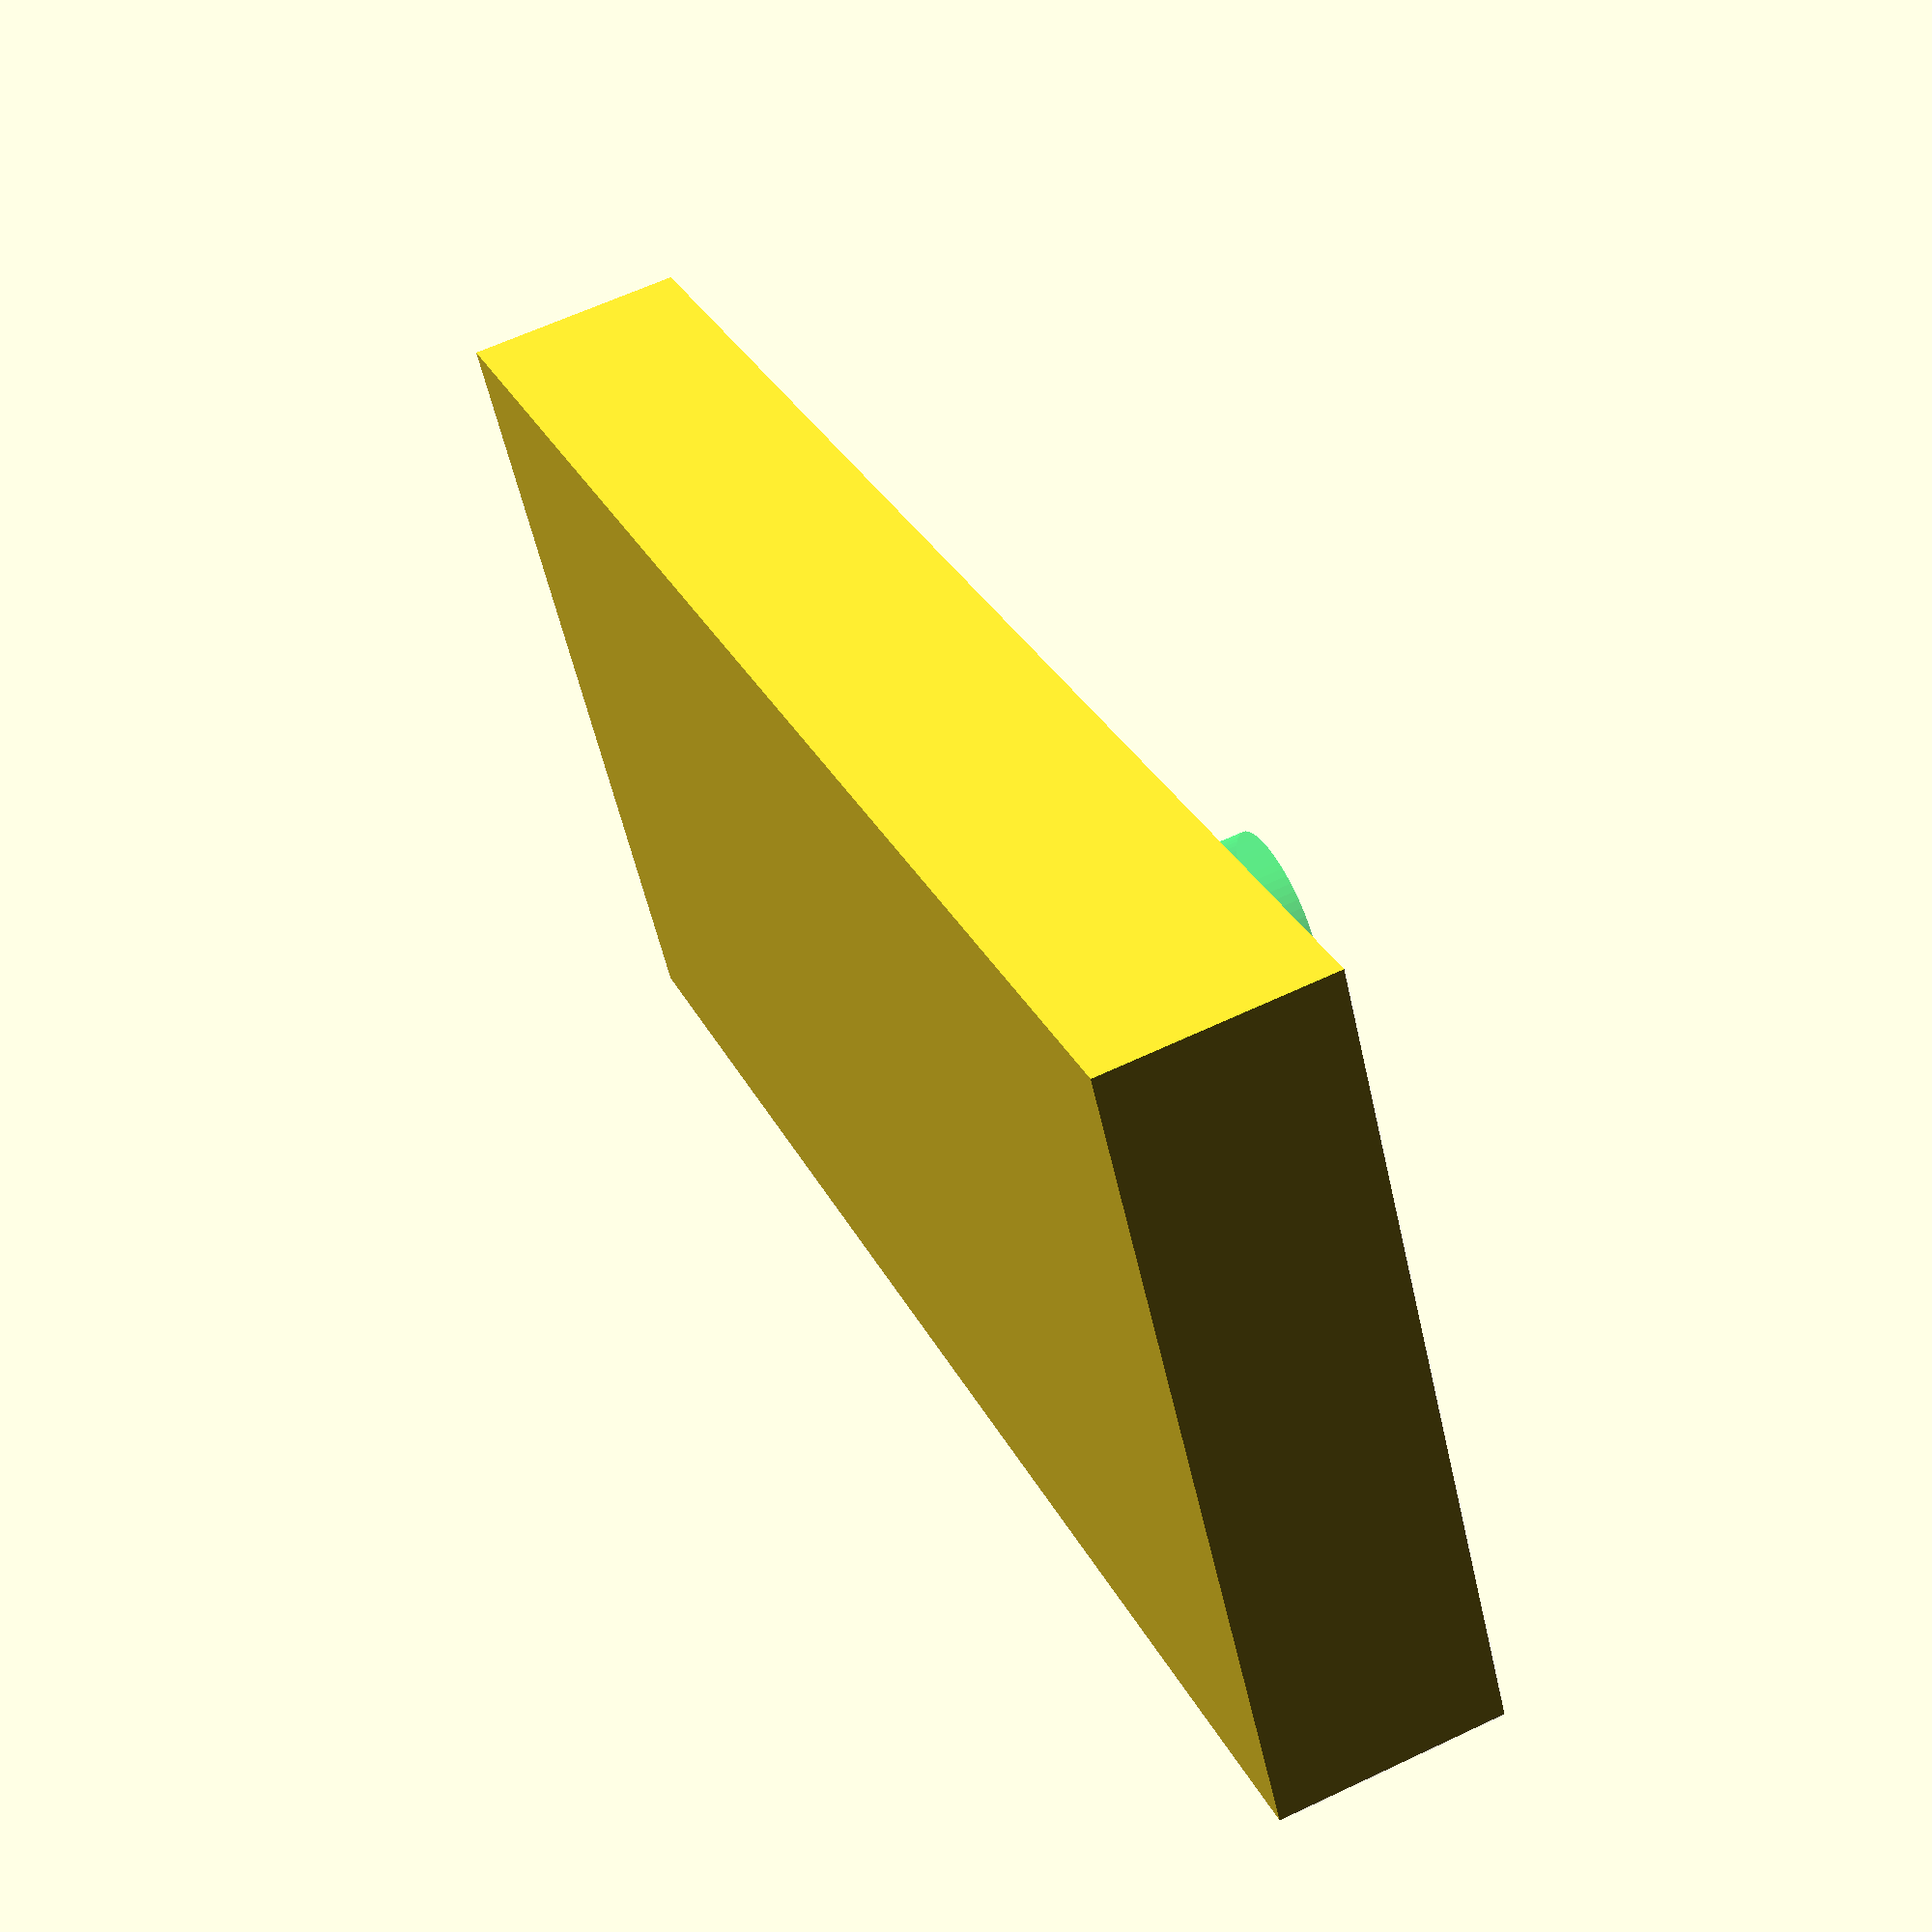
<openscad>
// Start: lazy_union
default_5_default_5();
// End: lazy_union

// Modules.

// 'PartMaterial undef-default - default 5.0'
module default_5_default_5() {
  // 'None : _combine_solids_and_holes'
  union() {
    // '_combine_solids_and_holes'
    difference() {
      // 'default : _combine_solids_and_holes'
      union() {
        // 'pad_box'
        multmatrix(m=[[1.0, 0.0, 0.0, -21.7], [0.0, 1.0, 0.0, -10.95], [0.0, 0.0, 1.0, 0.0], [0.0, 0.0, 0.0, 1.0]]) {
          // 'pad_box : _combine_solids_and_holes'
          union() {
            // 'pad_box'
            cube(size=[43.4, 21.9, 6.0]);
          }
        }
        // ('pcb_screw_hole', 0)
        multmatrix(m=[[0.0, 1.0, 0.0, -14.88], [1.0, 0.0, 0.0, 8.08], [0.0, 0.0, -1.0, 1.1625000000000005], [0.0, 0.0, 0.0, 1.0]]) {
          // 'screw_cage'
          %multmatrix(m=[[1.0, 0.0, 0.0, 0.0], [-0.0, -1.0, -0.0, -0.0], [-0.0, -0.0, -1.0, -0.0], [0.0, 0.0, 0.0, 1.0]]) {
            // 'screw_cage'
            color(c=[0.0, 1.0, 0.35, 0.4]) {
              // 'screw_cage : _combine_solids_and_holes'
              union() {
                // 'screw_cage'
                cylinder(h=5.99, r1=1.625, r2=1.625, center=false, $fn=64);
              }
            }
          }
          // 'tap_shaft'
          %multmatrix(m=[[1.0, 0.0, 0.0, 0.0], [0.0, -1.0, 0.0, 0.0], [0.0, 0.0, -1.0, 0.0], [0.0, 0.0, 0.0, 1.0]]) {
            // 'tap_shaft'
            color(c=[0.0, 1.0, 0.35, 0.4]) {
              // 'tap_shaft : _combine_solids_and_holes'
              union() {
                // 'tap_shaft'
                cylinder(h=5.99, r1=2.0625, r2=2.0625, center=false, $fn=64);
              }
            }
          }
        }
        // ('pcb_screw_hole', 1)
        multmatrix(m=[[0.0, -1.0, 0.0, 14.88], [-1.0, 0.0, 0.0, -8.08], [0.0, 0.0, -1.0, 1.1625000000000005], [0.0, 0.0, 0.0, 1.0]]) {
          // 'screw_cage'
          %multmatrix(m=[[1.0, 0.0, 0.0, 0.0], [-0.0, -1.0, -0.0, -0.0], [-0.0, -0.0, -1.0, -0.0], [0.0, 0.0, 0.0, 1.0]]) {
            // 'screw_cage'
            color(c=[0.0, 1.0, 0.35, 0.4]) {
              // 'screw_cage : _combine_solids_and_holes'
              union() {
                // 'screw_cage'
                cylinder(h=5.99, r1=1.625, r2=1.625, center=false, $fn=64);
              }
            }
          }
          // 'tap_shaft'
          %multmatrix(m=[[1.0, 0.0, 0.0, 0.0], [0.0, -1.0, 0.0, 0.0], [0.0, 0.0, -1.0, 0.0], [0.0, 0.0, 0.0, 1.0]]) {
            // 'tap_shaft'
            color(c=[0.0, 1.0, 0.35, 0.4]) {
              // 'tap_shaft : _combine_solids_and_holes'
              union() {
                // 'tap_shaft'
                cylinder(h=5.99, r1=2.0625, r2=2.0625, center=false, $fn=64);
              }
            }
          }
        }
      }
      // ('pcb_screw_hole', 0)
      multmatrix(m=[[0.0, 1.0, 0.0, -14.88], [1.0, 0.0, 0.0, 8.08], [0.0, 0.0, -1.0, 1.1625000000000005], [0.0, 0.0, 0.0, 1.0]]) {
        // ('pcb_screw_hole', 0)
        multmatrix(m=[[1.0, 0.0, 0.0, 0.0], [0.0, -1.0, 0.0, 0.0], [0.0, 0.0, -1.0, -5.989], [0.0, 0.0, 0.0, 1.0]]) {
          // 'access_hole : _combine_solids_and_holes'
          union() {
            // 'access_hole'
            cylinder(h=10.0, r1=2.0625, r2=2.0625, center=false, $fn=64);
          }
        }
        // ('pcb_screw_hole', 0)
        multmatrix(m=[[0.0, -1.0, 0.0, 0.0], [-1.0, 0.0, 0.0, 0.0], [0.0, 0.0, -1.0, 0.0], [0.0, 0.0, 0.0, 1.0]]) {
          // 'screw_hole : _combine_solids_and_holes'
          union() {
            // 'screw_hole'
            polyhedron(points=[[0.0, 0.0, 0.0], [-1.375, 0.0, 0.0], [-1.375, 0.0, 5.99], [-1.625, 0.0, 5.99], [-1.625, 0.0, 5.0275], [-2.0625, 0.0, 5.0275], [-2.0625, 0.0, 5.99], [0.0, 0.0, 5.99], [0.0, 0.0, 0.0], [-1.3683789991742707, -0.13477356795314582, 0.0], [-1.3683789991742707, -0.13477356795314582, 5.99], [-1.61717518084232, -0.159277853035536, 5.99], [-1.61717518084232, -0.159277853035536, 5.0275], [-2.0525684987614063, -0.20216035192971873, 5.0275], [-2.0525684987614063, -0.20216035192971873, 5.99], [0.0, 0.0, 5.99], [0.0, 0.0, 0.0], [-1.3485797605544418, -0.26824919277217635, 0.0], [-1.3485797605544418, -0.26824919277217635, 5.99], [-1.5937760806552494, -0.3170217732762084, 5.99], [-1.5937760806552494, -0.3170217732762084, 5.0275], [-2.022869640831663, -0.4023737891582645, 5.0275], [-2.022869640831663, -0.4023737891582645, 5.99], [0.0, 0.0, 5.99], [0.0, 0.0, 0.0], [-1.3157929616317872, -0.3991414312248857, 0.0], [-1.3157929616317872, -0.3991414312248857, 5.99], [-1.5550280455648393, -0.4717126005385013, 5.99], [-1.5550280455648393, -0.4717126005385013, 5.0275], [-1.9736894424476807, -0.5987121468373285, 5.0275], [-1.9736894424476807, -0.5987121468373285, 5.99], [0.0, 0.0, 5.99], [0.0, 0.0, 0.0], [-1.2703343572030192, -0.5261897195019984, 0.0], [-1.2703343572030192, -0.5261897195019984, 5.99], [-1.501304240330841, -0.6218605775932708, 5.99], [-1.501304240330841, -0.6218605775932708, 5.0275], [-1.9055015358045289, -0.7892845792529977, 5.0275], [-1.9055015358045289, -0.7892845792529977, 5.99], [0.0, 0.0, 5.99], [0.0, 0.0, 0.0], [-1.2126417384789883, -0.6481705131357468, 0.0], [-1.2126417384789883, -0.6481705131357468, 5.99], [-1.433122054566077, -0.7660196973422462, 5.99], [-1.433122054566077, -0.7660196973422462, 5.0275], [-1.8189626077184824, -0.9722557697036202, 5.0275], [-1.8189626077184824, -0.9722557697036202, 5.99], [0.0, 0.0, 5.99], [0.0, 0.0, 0.0], [-1.1432707169159997, -0.763909070401953, 0.0], [-1.1432707169159997, -0.763909070401953, 5.99], [-1.351138119991636, -0.9028016286568535, 5.99], [-1.351138119991636, -0.9028016286568535, 5.0275], [-1.7149060753739995, -1.1458636056029294, 5.0275], [-1.7149060753739995, -1.1458636056029294, 5.99], [0.0, 0.0, 5.99], [0.0, 0.0, 0.0], [-1.0628893733737634, -0.8722907657250125, 0.0], [-1.0628893733737634, -0.8722907657250125, 5.99], [-1.2561419867144477, -1.030889086765924, 5.99], [-1.2561419867144477, -1.030889086765924, 5.0275], [-1.594334060060645, -1.3084361485875189, 5.0275], [-1.594334060060645, -1.3084361485875189, 5.99], [0.0, 0.0, 5.99], [0.0, 0.0, 0.0], [-0.9722718241315029, -0.9722718241315029, 0.0], [-0.9722718241315029, -0.9722718241315029, 5.99], [-1.14904851942814, -1.14904851942814, 5.99], [-1.14904851942814, -1.14904851942814, 5.0275], [-1.4584077361972543, -1.4584077361972543, 5.0275], [-1.4584077361972543, -1.4584077361972543, 5.99], [0.0, 0.0, 5.99], [0.0, 0.0, 0.0], [-0.8722907657250125, -1.0628893733737632, 0.0], [-0.8722907657250125, -1.0628893733737632, 5.99], [-1.030889086765924, -1.2561419867144474, 5.99], [-1.030889086765924, -1.2561419867144474, 5.0275], [-1.3084361485875189, -1.5943340600606448, 5.0275], [-1.3084361485875189, -1.5943340600606448, 5.99], [0.0, 0.0, 5.99], [0.0, 0.0, 0.0], [-0.7639090704019531, -1.1432707169159997, 0.0], [-0.7639090704019531, -1.1432707169159997, 5.99], [-0.9028016286568538, -1.351138119991636, 5.99], [-0.9028016286568538, -1.351138119991636, 5.0275], [-1.1458636056029297, -1.7149060753739995, 5.0275], [-1.1458636056029297, -1.7149060753739995, 5.99], [0.0, 0.0, 5.99], [0.0, 0.0, 0.0], [-0.648170513135747, -1.212641738478988, 0.0], [-0.648170513135747, -1.212641738478988, 5.99], [-0.7660196973422464, -1.4331220545660768, 5.99], [-0.7660196973422464, -1.4331220545660768, 5.0275], [-0.9722557697036205, -1.8189626077184822, 5.0275], [-0.9722557697036205, -1.8189626077184822, 5.99], [0.0, 0.0, 5.99], [0.0, 0.0, 0.0], [-0.5261897195019986, -1.2703343572030192, 0.0], [-0.5261897195019986, -1.2703343572030192, 5.99], [-0.621860577593271, -1.501304240330841, 5.99], [-0.621860577593271, -1.501304240330841, 5.0275], [-0.7892845792529978, -1.9055015358045289, 5.0275], [-0.7892845792529978, -1.9055015358045289, 5.99], [0.0, 0.0, 5.99], [0.0, 0.0, 0.0], [-0.3991414312248857, -1.3157929616317874, 0.0], [-0.3991414312248857, -1.3157929616317874, 5.99], [-0.4717126005385013, -1.5550280455648395, 5.99], [-0.4717126005385013, -1.5550280455648395, 5.0275], [-0.5987121468373285, -1.973689442447681, 5.0275], [-0.5987121468373285, -1.973689442447681, 5.99], [0.0, 0.0, 5.99], [0.0, 0.0, 0.0], [-0.26824919277217646, -1.3485797605544418, 0.0], [-0.26824919277217646, -1.3485797605544418, 5.99], [-0.31702177327620856, -1.5937760806552494, 5.99], [-0.31702177327620856, -1.5937760806552494, 5.0275], [-0.40237378915826466, -2.022869640831663, 5.0275], [-0.40237378915826466, -2.022869640831663, 5.99], [0.0, 0.0, 5.99], [0.0, 0.0, 0.0], [-0.13477356795314605, -1.3683789991742705, 0.0], [-0.13477356795314605, -1.3683789991742705, 5.99], [-0.15927785303553627, -1.6171751808423198, 5.99], [-0.15927785303553627, -1.6171751808423198, 5.0275], [-0.2021603519297191, -2.052568498761406, 5.0275], [-0.2021603519297191, -2.052568498761406, 5.99], [0.0, 0.0, 5.99], [0.0, 0.0, 0.0], [0.0, -1.375, 0.0], [0.0, -1.375, 5.99], [0.0, -1.625, 5.99], [0.0, -1.625, 5.0275], [0.0, -2.0625, 5.0275], [0.0, -2.0625, 5.99], [0.0, 0.0, 5.99], [0.0, 0.0, 0.0], [0.13477356795314588, -1.3683789991742707, 0.0], [0.13477356795314588, -1.3683789991742707, 5.99], [0.15927785303553604, -1.61717518084232, 5.99], [0.15927785303553604, -1.61717518084232, 5.0275], [0.20216035192971882, -2.0525684987614063, 5.0275], [0.20216035192971882, -2.0525684987614063, 5.99], [0.0, 0.0, 5.99], [0.0, 0.0, 0.0], [0.2682491927721763, -1.3485797605544418, 0.0], [0.2682491927721763, -1.3485797605544418, 5.99], [0.3170217732762083, -1.5937760806552494, 5.99], [0.3170217732762083, -1.5937760806552494, 5.0275], [0.4023737891582644, -2.022869640831663, 5.0275], [0.4023737891582644, -2.022869640831663, 5.99], [0.0, 0.0, 5.99], [0.0, 0.0, 0.0], [0.3991414312248855, -1.3157929616317874, 0.0], [0.3991414312248855, -1.3157929616317874, 5.99], [0.471712600538501, -1.5550280455648395, 5.99], [0.471712600538501, -1.5550280455648395, 5.0275], [0.5987121468373282, -1.973689442447681, 5.0275], [0.5987121468373282, -1.973689442447681, 5.99], [0.0, 0.0, 5.99], [0.0, 0.0, 0.0], [0.5261897195019983, -1.2703343572030192, 0.0], [0.5261897195019983, -1.2703343572030192, 5.99], [0.6218605775932708, -1.501304240330841, 5.99], [0.6218605775932708, -1.501304240330841, 5.0275], [0.7892845792529976, -1.9055015358045289, 5.0275], [0.7892845792529976, -1.9055015358045289, 5.99], [0.0, 0.0, 5.99], [0.0, 0.0, 0.0], [0.6481705131357468, -1.2126417384789883, 0.0], [0.6481705131357468, -1.2126417384789883, 5.99], [0.7660196973422463, -1.433122054566077, 5.99], [0.7660196973422463, -1.433122054566077, 5.0275], [0.9722557697036203, -1.8189626077184824, 5.0275], [0.9722557697036203, -1.8189626077184824, 5.99], [0.0, 0.0, 5.99], [0.0, 0.0, 0.0], [0.7639090704019527, -1.143270716916, 0.0], [0.7639090704019527, -1.143270716916, 5.99], [0.9028016286568532, -1.3511381199916361, 5.99], [0.9028016286568532, -1.3511381199916361, 5.0275], [1.145863605602929, -1.7149060753739997, 5.0275], [1.145863605602929, -1.7149060753739997, 5.99], [0.0, 0.0, 5.99], [0.0, 0.0, 0.0], [0.8722907657250124, -1.0628893733737634, 0.0], [0.8722907657250124, -1.0628893733737634, 5.99], [1.0308890867659237, -1.2561419867144479, 5.99], [1.0308890867659237, -1.2561419867144479, 5.0275], [1.3084361485875187, -1.5943340600606453, 5.0275], [1.3084361485875187, -1.5943340600606453, 5.99], [0.0, 0.0, 5.99], [0.0, 0.0, 0.0], [0.9722718241315027, -0.9722718241315029, 0.0], [0.9722718241315027, -0.9722718241315029, 5.99], [1.1490485194281397, -1.14904851942814, 5.99], [1.1490485194281397, -1.14904851942814, 5.0275], [1.458407736197254, -1.4584077361972543, 5.0275], [1.458407736197254, -1.4584077361972543, 5.99], [0.0, 0.0, 5.99], [0.0, 0.0, 0.0], [1.0628893733737634, -0.8722907657250125, 0.0], [1.0628893733737634, -0.8722907657250125, 5.99], [1.2561419867144477, -1.030889086765924, 5.99], [1.2561419867144477, -1.030889086765924, 5.0275], [1.594334060060645, -1.3084361485875189, 5.0275], [1.594334060060645, -1.3084361485875189, 5.99], [0.0, 0.0, 5.99], [0.0, 0.0, 0.0], [1.143270716916, -0.763909070401953, 0.0], [1.143270716916, -0.763909070401953, 5.99], [1.3511381199916361, -0.9028016286568535, 5.99], [1.3511381199916361, -0.9028016286568535, 5.0275], [1.7149060753739997, -1.1458636056029294, 5.0275], [1.7149060753739997, -1.1458636056029294, 5.99], [0.0, 0.0, 5.99], [0.0, 0.0, 0.0], [1.212641738478988, -0.648170513135747, 0.0], [1.212641738478988, -0.648170513135747, 5.99], [1.4331220545660768, -0.7660196973422464, 5.99], [1.4331220545660768, -0.7660196973422464, 5.0275], [1.8189626077184822, -0.9722557697036205, 5.0275], [1.8189626077184822, -0.9722557697036205, 5.99], [0.0, 0.0, 5.99], [0.0, 0.0, 0.0], [1.2703343572030192, -0.5261897195019986, 0.0], [1.2703343572030192, -0.5261897195019986, 5.99], [1.501304240330841, -0.6218605775932711, 5.99], [1.501304240330841, -0.6218605775932711, 5.0275], [1.9055015358045289, -0.7892845792529979, 5.0275], [1.9055015358045289, -0.7892845792529979, 5.99], [0.0, 0.0, 5.99], [0.0, 0.0, 0.0], [1.3157929616317872, -0.39914143122488577, 0.0], [1.3157929616317872, -0.39914143122488577, 5.99], [1.5550280455648393, -0.4717126005385014, 5.99], [1.5550280455648393, -0.4717126005385014, 5.0275], [1.9736894424476807, -0.5987121468373287, 5.0275], [1.9736894424476807, -0.5987121468373287, 5.99], [0.0, 0.0, 5.99], [0.0, 0.0, 0.0], [1.3485797605544418, -0.26824919277217685, 0.0], [1.3485797605544418, -0.26824919277217685, 5.99], [1.5937760806552494, -0.317021773276209, 5.99], [1.5937760806552494, -0.317021773276209, 5.0275], [2.022869640831663, -0.40237378915826527, 5.0275], [2.022869640831663, -0.40237378915826527, 5.99], [0.0, 0.0, 5.99], [0.0, 0.0, 0.0], [1.3683789991742705, -0.13477356795314613, 0.0], [1.3683789991742705, -0.13477356795314613, 5.99], [1.6171751808423198, -0.15927785303553635, 5.99], [1.6171751808423198, -0.15927785303553635, 5.0275], [2.052568498761406, -0.2021603519297192, 5.0275], [2.052568498761406, -0.2021603519297192, 5.99], [0.0, 0.0, 5.99], [0.0, 0.0, 0.0], [1.375, 0.0, 0.0], [1.375, 0.0, 5.99], [1.625, 0.0, 5.99], [1.625, 0.0, 5.0275], [2.0625, 0.0, 5.0275], [2.0625, 0.0, 5.99], [0.0, 0.0, 5.99], [0.0, 0.0, 0.0], [1.3683789991742707, 0.13477356795314582, 0.0], [1.3683789991742707, 0.13477356795314582, 5.99], [1.61717518084232, 0.15927785303553596, 5.99], [1.61717518084232, 0.15927785303553596, 5.0275], [2.0525684987614063, 0.2021603519297187, 5.0275], [2.0525684987614063, 0.2021603519297187, 5.99], [0.0, 0.0, 5.99], [0.0, 0.0, 0.0], [1.3485797605544418, 0.2682491927721765, 0.0], [1.3485797605544418, 0.2682491927721765, 5.99], [1.5937760806552494, 0.31702177327620856, 5.99], [1.5937760806552494, 0.31702177327620856, 5.0275], [2.022869640831663, 0.4023737891582647, 5.0275], [2.022869640831663, 0.4023737891582647, 5.99], [0.0, 0.0, 5.99], [0.0, 0.0, 0.0], [1.3157929616317874, 0.3991414312248854, 0.0], [1.3157929616317874, 0.3991414312248854, 5.99], [1.5550280455648395, 0.47171260053850095, 5.99], [1.5550280455648395, 0.47171260053850095, 5.0275], [1.973689442447681, 0.5987121468373281, 5.0275], [1.973689442447681, 0.5987121468373281, 5.99], [0.0, 0.0, 5.99], [0.0, 0.0, 0.0], [1.2703343572030195, 0.5261897195019983, 0.0], [1.2703343572030195, 0.5261897195019983, 5.99], [1.5013042403308412, 0.6218605775932707, 5.99], [1.5013042403308412, 0.6218605775932707, 5.0275], [1.905501535804529, 0.7892845792529974, 5.0275], [1.905501535804529, 0.7892845792529974, 5.99], [0.0, 0.0, 5.99], [0.0, 0.0, 0.0], [1.2126417384789883, 0.6481705131357468, 0.0], [1.2126417384789883, 0.6481705131357468, 5.99], [1.433122054566077, 0.7660196973422462, 5.99], [1.433122054566077, 0.7660196973422462, 5.0275], [1.8189626077184824, 0.9722557697036202, 5.0275], [1.8189626077184824, 0.9722557697036202, 5.99], [0.0, 0.0, 5.99], [0.0, 0.0, 0.0], [1.143270716916, 0.7639090704019527, 0.0], [1.143270716916, 0.7639090704019527, 5.99], [1.3511381199916364, 0.9028016286568532, 5.99], [1.3511381199916364, 0.9028016286568532, 5.0275], [1.714906075374, 1.145863605602929, 5.0275], [1.714906075374, 1.145863605602929, 5.99], [0.0, 0.0, 5.99], [0.0, 0.0, 0.0], [1.0628893733737634, 0.8722907657250123, 0.0], [1.0628893733737634, 0.8722907657250123, 5.99], [1.2561419867144479, 1.0308890867659235, 5.99], [1.2561419867144479, 1.0308890867659235, 5.0275], [1.5943340600606453, 1.3084361485875184, 5.0275], [1.5943340600606453, 1.3084361485875184, 5.99], [0.0, 0.0, 5.99], [0.0, 0.0, 0.0], [0.972271824131503, 0.9722718241315027, 0.0], [0.972271824131503, 0.9722718241315027, 5.99], [1.14904851942814, 1.1490485194281397, 5.99], [1.14904851942814, 1.1490485194281397, 5.0275], [1.4584077361972545, 1.458407736197254, 5.0275], [1.4584077361972545, 1.458407736197254, 5.99], [0.0, 0.0, 5.99], [0.0, 0.0, 0.0], [0.8722907657250132, 1.062889373373763, 0.0], [0.8722907657250132, 1.062889373373763, 5.99], [1.0308890867659246, 1.256141986714447, 5.99], [1.0308890867659246, 1.256141986714447, 5.0275], [1.3084361485875198, 1.5943340600606444, 5.0275], [1.3084361485875198, 1.5943340600606444, 5.99], [0.0, 0.0, 5.99], [0.0, 0.0, 0.0], [0.763909070401953, 1.1432707169159997, 0.0], [0.763909070401953, 1.1432707169159997, 5.99], [0.9028016286568535, 1.351138119991636, 5.99], [0.9028016286568535, 1.351138119991636, 5.0275], [1.1458636056029294, 1.7149060753739995, 5.0275], [1.1458636056029294, 1.7149060753739995, 5.99], [0.0, 0.0, 5.99], [0.0, 0.0, 0.0], [0.648170513135747, 1.212641738478988, 0.0], [0.648170513135747, 1.212641738478988, 5.99], [0.7660196973422465, 1.4331220545660768, 5.99], [0.7660196973422465, 1.4331220545660768, 5.0275], [0.9722557697036206, 1.8189626077184822, 5.0275], [0.9722557697036206, 1.8189626077184822, 5.99], [0.0, 0.0, 5.99], [0.0, 0.0, 0.0], [0.5261897195019992, 1.270334357203019, 0.0], [0.5261897195019992, 1.270334357203019, 5.99], [0.6218605775932718, 1.5013042403308405, 5.99], [0.6218605775932718, 1.5013042403308405, 5.0275], [0.7892845792529988, 1.9055015358045284, 5.0275], [0.7892845792529988, 1.9055015358045284, 5.99], [0.0, 0.0, 5.99], [0.0, 0.0, 0.0], [0.3991414312248859, 1.3157929616317872, 0.0], [0.3991414312248859, 1.3157929616317872, 5.99], [0.47171260053850145, 1.5550280455648393, 5.99], [0.47171260053850145, 1.5550280455648393, 5.0275], [0.5987121468373288, 1.9736894424476807, 5.0275], [0.5987121468373288, 1.9736894424476807, 5.99], [0.0, 0.0, 5.99], [0.0, 0.0, 0.0], [0.2682491927721769, 1.3485797605544416, 0.0], [0.2682491927721769, 1.3485797605544416, 5.99], [0.31702177327620906, 1.5937760806552492, 5.99], [0.31702177327620906, 1.5937760806552492, 5.0275], [0.4023737891582654, 2.0228696408316624, 5.0275], [0.4023737891582654, 2.0228696408316624, 5.99], [0.0, 0.0, 5.99], [0.0, 0.0, 0.0], [0.13477356795314563, 1.3683789991742707, 0.0], [0.13477356795314563, 1.3683789991742707, 5.99], [0.15927785303553574, 1.61717518084232, 5.99], [0.15927785303553574, 1.61717518084232, 5.0275], [0.20216035192971843, 2.0525684987614063, 5.0275], [0.20216035192971843, 2.0525684987614063, 5.99], [0.0, 0.0, 5.99], [0.0, 0.0, 0.0], [0.0, 1.375, 0.0], [0.0, 1.375, 5.99], [0.0, 1.625, 5.99], [0.0, 1.625, 5.0275], [0.0, 2.0625, 5.0275], [0.0, 2.0625, 5.99], [0.0, 0.0, 5.99], [0.0, 0.0, 0.0], [-0.13477356795314513, 1.3683789991742707, 0.0], [-0.13477356795314513, 1.3683789991742707, 5.99], [-0.15927785303553516, 1.61717518084232, 5.99], [-0.15927785303553516, 1.61717518084232, 5.0275], [-0.20216035192971768, 2.0525684987614063, 5.0275], [-0.20216035192971768, 2.0525684987614063, 5.99], [0.0, 0.0, 5.99], [0.0, 0.0, 0.0], [-0.2682491927721764, 1.3485797605544418, 0.0], [-0.2682491927721764, 1.3485797605544418, 5.99], [-0.3170217732762085, 1.5937760806552494, 5.99], [-0.3170217732762085, 1.5937760806552494, 5.0275], [-0.4023737891582646, 2.022869640831663, 5.0275], [-0.4023737891582646, 2.022869640831663, 5.99], [0.0, 0.0, 5.99], [0.0, 0.0, 0.0], [-0.3991414312248853, 1.3157929616317874, 0.0], [-0.3991414312248853, 1.3157929616317874, 5.99], [-0.47171260053850084, 1.5550280455648395, 5.99], [-0.47171260053850084, 1.5550280455648395, 5.0275], [-0.598712146837328, 1.973689442447681, 5.0275], [-0.598712146837328, 1.973689442447681, 5.99], [0.0, 0.0, 5.99], [0.0, 0.0, 0.0], [-0.5261897195019988, 1.270334357203019, 0.0], [-0.5261897195019988, 1.270334357203019, 5.99], [-0.6218605775932713, 1.5013042403308408, 5.99], [-0.6218605775932713, 1.5013042403308408, 5.0275], [-0.7892845792529981, 1.9055015358045286, 5.0275], [-0.7892845792529981, 1.9055015358045286, 5.99], [0.0, 0.0, 5.99], [0.0, 0.0, 0.0], [-0.6481705131357467, 1.2126417384789883, 0.0], [-0.6481705131357467, 1.2126417384789883, 5.99], [-0.7660196973422461, 1.433122054566077, 5.99], [-0.7660196973422461, 1.433122054566077, 5.0275], [-0.97225576970362, 1.8189626077184824, 5.0275], [-0.97225576970362, 1.8189626077184824, 5.99], [0.0, 0.0, 5.99], [0.0, 0.0, 0.0], [-0.7639090704019526, 1.143270716916, 0.0], [-0.7639090704019526, 1.143270716916, 5.99], [-0.902801628656853, 1.3511381199916364, 5.99], [-0.902801628656853, 1.3511381199916364, 5.0275], [-1.1458636056029288, 1.714906075374, 5.0275], [-1.1458636056029288, 1.714906075374, 5.99], [0.0, 0.0, 5.99], [0.0, 0.0, 0.0], [-0.8722907657250127, 1.0628893733737632, 0.0], [-0.8722907657250127, 1.0628893733737632, 5.99], [-1.0308890867659242, 1.2561419867144474, 5.99], [-1.0308890867659242, 1.2561419867144474, 5.0275], [-1.308436148587519, 1.5943340600606448, 5.0275], [-1.308436148587519, 1.5943340600606448, 5.99], [0.0, 0.0, 5.99], [0.0, 0.0, 0.0], [-0.9722718241315026, 0.972271824131503, 0.0], [-0.9722718241315026, 0.972271824131503, 5.99], [-1.1490485194281395, 1.14904851942814, 5.99], [-1.1490485194281395, 1.14904851942814, 5.0275], [-1.4584077361972538, 1.4584077361972545, 5.0275], [-1.4584077361972538, 1.4584077361972545, 5.99], [0.0, 0.0, 5.99], [0.0, 0.0, 0.0], [-1.0628893733737628, 0.8722907657250132, 0.0], [-1.0628893733737628, 0.8722907657250132, 5.99], [-1.256141986714447, 1.0308890867659246, 5.99], [-1.256141986714447, 1.0308890867659246, 5.0275], [-1.5943340600606442, 1.3084361485875198, 5.0275], [-1.5943340600606442, 1.3084361485875198, 5.99], [0.0, 0.0, 5.99], [0.0, 0.0, 0.0], [-1.1432707169159997, 0.763909070401953, 0.0], [-1.1432707169159997, 0.763909070401953, 5.99], [-1.351138119991636, 0.9028016286568535, 5.99], [-1.351138119991636, 0.9028016286568535, 5.0275], [-1.7149060753739995, 1.1458636056029294, 5.0275], [-1.7149060753739995, 1.1458636056029294, 5.99], [0.0, 0.0, 5.99], [0.0, 0.0, 0.0], [-1.2126417384789878, 0.6481705131357471, 0.0], [-1.2126417384789878, 0.6481705131357471, 5.99], [-1.4331220545660766, 0.7660196973422466, 5.99], [-1.4331220545660766, 0.7660196973422466, 5.0275], [-1.8189626077184817, 0.9722557697036207, 5.0275], [-1.8189626077184817, 0.9722557697036207, 5.99], [0.0, 0.0, 5.99], [0.0, 0.0, 0.0], [-1.270334357203019, 0.5261897195019993, 0.0], [-1.270334357203019, 0.5261897195019993, 5.99], [-1.5013042403308405, 0.6218605775932718, 5.99], [-1.5013042403308405, 0.6218605775932718, 5.0275], [-1.9055015358045284, 0.7892845792529989, 5.0275], [-1.9055015358045284, 0.7892845792529989, 5.99], [0.0, 0.0, 5.99], [0.0, 0.0, 0.0], [-1.3157929616317872, 0.39914143122488593, 0.0], [-1.3157929616317872, 0.39914143122488593, 5.99], [-1.5550280455648393, 0.47171260053850156, 5.99], [-1.5550280455648393, 0.47171260053850156, 5.0275], [-1.9736894424476807, 0.5987121468373289, 5.0275], [-1.9736894424476807, 0.5987121468373289, 5.99], [0.0, 0.0, 5.99], [0.0, 0.0, 0.0], [-1.3485797605544416, 0.268249192772177, 0.0], [-1.3485797605544416, 0.268249192772177, 5.99], [-1.5937760806552492, 0.3170217732762092, 5.99], [-1.5937760806552492, 0.3170217732762092, 5.0275], [-2.0228696408316624, 0.4023737891582655, 5.0275], [-2.0228696408316624, 0.4023737891582655, 5.99], [0.0, 0.0, 5.99], [0.0, 0.0, 0.0], [-1.3683789991742707, 0.13477356795314568, 0.0], [-1.3683789991742707, 0.13477356795314568, 5.99], [-1.61717518084232, 0.15927785303553582, 5.99], [-1.61717518084232, 0.15927785303553582, 5.0275], [-2.0525684987614063, 0.20216035192971854, 5.0275], [-2.0525684987614063, 0.20216035192971854, 5.99], [0.0, 0.0, 5.99], [0.0, 0.0, 0.0], [-1.375, 0.0, 0.0], [-1.375, 0.0, 5.99], [-1.625, 0.0, 5.99], [-1.625, 0.0, 5.0275], [-2.0625, 0.0, 5.0275], [-2.0625, 0.0, 5.99], [0.0, 0.0, 5.99]], faces=[[0, 8, 9, 1], [1, 9, 10, 2], [2, 10, 11, 3], [3, 11, 12, 4], [4, 12, 13, 5], [5, 13, 14, 6], [6, 14, 15, 7], [7, 15, 8, 0], [8, 16, 17, 9], [9, 17, 18, 10], [10, 18, 19, 11], [11, 19, 20, 12], [12, 20, 21, 13], [13, 21, 22, 14], [14, 22, 23, 15], [15, 23, 16, 8], [16, 24, 25, 17], [17, 25, 26, 18], [18, 26, 27, 19], [19, 27, 28, 20], [20, 28, 29, 21], [21, 29, 30, 22], [22, 30, 31, 23], [23, 31, 24, 16], [24, 32, 33, 25], [25, 33, 34, 26], [26, 34, 35, 27], [27, 35, 36, 28], [28, 36, 37, 29], [29, 37, 38, 30], [30, 38, 39, 31], [31, 39, 32, 24], [32, 40, 41, 33], [33, 41, 42, 34], [34, 42, 43, 35], [35, 43, 44, 36], [36, 44, 45, 37], [37, 45, 46, 38], [38, 46, 47, 39], [39, 47, 40, 32], [40, 48, 49, 41], [41, 49, 50, 42], [42, 50, 51, 43], [43, 51, 52, 44], [44, 52, 53, 45], [45, 53, 54, 46], [46, 54, 55, 47], [47, 55, 48, 40], [48, 56, 57, 49], [49, 57, 58, 50], [50, 58, 59, 51], [51, 59, 60, 52], [52, 60, 61, 53], [53, 61, 62, 54], [54, 62, 63, 55], [55, 63, 56, 48], [56, 64, 65, 57], [57, 65, 66, 58], [58, 66, 67, 59], [59, 67, 68, 60], [60, 68, 69, 61], [61, 69, 70, 62], [62, 70, 71, 63], [63, 71, 64, 56], [64, 72, 73, 65], [65, 73, 74, 66], [66, 74, 75, 67], [67, 75, 76, 68], [68, 76, 77, 69], [69, 77, 78, 70], [70, 78, 79, 71], [71, 79, 72, 64], [72, 80, 81, 73], [73, 81, 82, 74], [74, 82, 83, 75], [75, 83, 84, 76], [76, 84, 85, 77], [77, 85, 86, 78], [78, 86, 87, 79], [79, 87, 80, 72], [80, 88, 89, 81], [81, 89, 90, 82], [82, 90, 91, 83], [83, 91, 92, 84], [84, 92, 93, 85], [85, 93, 94, 86], [86, 94, 95, 87], [87, 95, 88, 80], [88, 96, 97, 89], [89, 97, 98, 90], [90, 98, 99, 91], [91, 99, 100, 92], [92, 100, 101, 93], [93, 101, 102, 94], [94, 102, 103, 95], [95, 103, 96, 88], [96, 104, 105, 97], [97, 105, 106, 98], [98, 106, 107, 99], [99, 107, 108, 100], [100, 108, 109, 101], [101, 109, 110, 102], [102, 110, 111, 103], [103, 111, 104, 96], [104, 112, 113, 105], [105, 113, 114, 106], [106, 114, 115, 107], [107, 115, 116, 108], [108, 116, 117, 109], [109, 117, 118, 110], [110, 118, 119, 111], [111, 119, 112, 104], [112, 120, 121, 113], [113, 121, 122, 114], [114, 122, 123, 115], [115, 123, 124, 116], [116, 124, 125, 117], [117, 125, 126, 118], [118, 126, 127, 119], [119, 127, 120, 112], [120, 128, 129, 121], [121, 129, 130, 122], [122, 130, 131, 123], [123, 131, 132, 124], [124, 132, 133, 125], [125, 133, 134, 126], [126, 134, 135, 127], [127, 135, 128, 120], [128, 136, 137, 129], [129, 137, 138, 130], [130, 138, 139, 131], [131, 139, 140, 132], [132, 140, 141, 133], [133, 141, 142, 134], [134, 142, 143, 135], [135, 143, 136, 128], [136, 144, 145, 137], [137, 145, 146, 138], [138, 146, 147, 139], [139, 147, 148, 140], [140, 148, 149, 141], [141, 149, 150, 142], [142, 150, 151, 143], [143, 151, 144, 136], [144, 152, 153, 145], [145, 153, 154, 146], [146, 154, 155, 147], [147, 155, 156, 148], [148, 156, 157, 149], [149, 157, 158, 150], [150, 158, 159, 151], [151, 159, 152, 144], [152, 160, 161, 153], [153, 161, 162, 154], [154, 162, 163, 155], [155, 163, 164, 156], [156, 164, 165, 157], [157, 165, 166, 158], [158, 166, 167, 159], [159, 167, 160, 152], [160, 168, 169, 161], [161, 169, 170, 162], [162, 170, 171, 163], [163, 171, 172, 164], [164, 172, 173, 165], [165, 173, 174, 166], [166, 174, 175, 167], [167, 175, 168, 160], [168, 176, 177, 169], [169, 177, 178, 170], [170, 178, 179, 171], [171, 179, 180, 172], [172, 180, 181, 173], [173, 181, 182, 174], [174, 182, 183, 175], [175, 183, 176, 168], [176, 184, 185, 177], [177, 185, 186, 178], [178, 186, 187, 179], [179, 187, 188, 180], [180, 188, 189, 181], [181, 189, 190, 182], [182, 190, 191, 183], [183, 191, 184, 176], [184, 192, 193, 185], [185, 193, 194, 186], [186, 194, 195, 187], [187, 195, 196, 188], [188, 196, 197, 189], [189, 197, 198, 190], [190, 198, 199, 191], [191, 199, 192, 184], [192, 200, 201, 193], [193, 201, 202, 194], [194, 202, 203, 195], [195, 203, 204, 196], [196, 204, 205, 197], [197, 205, 206, 198], [198, 206, 207, 199], [199, 207, 200, 192], [200, 208, 209, 201], [201, 209, 210, 202], [202, 210, 211, 203], [203, 211, 212, 204], [204, 212, 213, 205], [205, 213, 214, 206], [206, 214, 215, 207], [207, 215, 208, 200], [208, 216, 217, 209], [209, 217, 218, 210], [210, 218, 219, 211], [211, 219, 220, 212], [212, 220, 221, 213], [213, 221, 222, 214], [214, 222, 223, 215], [215, 223, 216, 208], [216, 224, 225, 217], [217, 225, 226, 218], [218, 226, 227, 219], [219, 227, 228, 220], [220, 228, 229, 221], [221, 229, 230, 222], [222, 230, 231, 223], [223, 231, 224, 216], [224, 232, 233, 225], [225, 233, 234, 226], [226, 234, 235, 227], [227, 235, 236, 228], [228, 236, 237, 229], [229, 237, 238, 230], [230, 238, 239, 231], [231, 239, 232, 224], [232, 240, 241, 233], [233, 241, 242, 234], [234, 242, 243, 235], [235, 243, 244, 236], [236, 244, 245, 237], [237, 245, 246, 238], [238, 246, 247, 239], [239, 247, 240, 232], [240, 248, 249, 241], [241, 249, 250, 242], [242, 250, 251, 243], [243, 251, 252, 244], [244, 252, 253, 245], [245, 253, 254, 246], [246, 254, 255, 247], [247, 255, 248, 240], [248, 256, 257, 249], [249, 257, 258, 250], [250, 258, 259, 251], [251, 259, 260, 252], [252, 260, 261, 253], [253, 261, 262, 254], [254, 262, 263, 255], [255, 263, 256, 248], [256, 264, 265, 257], [257, 265, 266, 258], [258, 266, 267, 259], [259, 267, 268, 260], [260, 268, 269, 261], [261, 269, 270, 262], [262, 270, 271, 263], [263, 271, 264, 256], [264, 272, 273, 265], [265, 273, 274, 266], [266, 274, 275, 267], [267, 275, 276, 268], [268, 276, 277, 269], [269, 277, 278, 270], [270, 278, 279, 271], [271, 279, 272, 264], [272, 280, 281, 273], [273, 281, 282, 274], [274, 282, 283, 275], [275, 283, 284, 276], [276, 284, 285, 277], [277, 285, 286, 278], [278, 286, 287, 279], [279, 287, 280, 272], [280, 288, 289, 281], [281, 289, 290, 282], [282, 290, 291, 283], [283, 291, 292, 284], [284, 292, 293, 285], [285, 293, 294, 286], [286, 294, 295, 287], [287, 295, 288, 280], [288, 296, 297, 289], [289, 297, 298, 290], [290, 298, 299, 291], [291, 299, 300, 292], [292, 300, 301, 293], [293, 301, 302, 294], [294, 302, 303, 295], [295, 303, 296, 288], [296, 304, 305, 297], [297, 305, 306, 298], [298, 306, 307, 299], [299, 307, 308, 300], [300, 308, 309, 301], [301, 309, 310, 302], [302, 310, 311, 303], [303, 311, 304, 296], [304, 312, 313, 305], [305, 313, 314, 306], [306, 314, 315, 307], [307, 315, 316, 308], [308, 316, 317, 309], [309, 317, 318, 310], [310, 318, 319, 311], [311, 319, 312, 304], [312, 320, 321, 313], [313, 321, 322, 314], [314, 322, 323, 315], [315, 323, 324, 316], [316, 324, 325, 317], [317, 325, 326, 318], [318, 326, 327, 319], [319, 327, 320, 312], [320, 328, 329, 321], [321, 329, 330, 322], [322, 330, 331, 323], [323, 331, 332, 324], [324, 332, 333, 325], [325, 333, 334, 326], [326, 334, 335, 327], [327, 335, 328, 320], [328, 336, 337, 329], [329, 337, 338, 330], [330, 338, 339, 331], [331, 339, 340, 332], [332, 340, 341, 333], [333, 341, 342, 334], [334, 342, 343, 335], [335, 343, 336, 328], [336, 344, 345, 337], [337, 345, 346, 338], [338, 346, 347, 339], [339, 347, 348, 340], [340, 348, 349, 341], [341, 349, 350, 342], [342, 350, 351, 343], [343, 351, 344, 336], [344, 352, 353, 345], [345, 353, 354, 346], [346, 354, 355, 347], [347, 355, 356, 348], [348, 356, 357, 349], [349, 357, 358, 350], [350, 358, 359, 351], [351, 359, 352, 344], [352, 360, 361, 353], [353, 361, 362, 354], [354, 362, 363, 355], [355, 363, 364, 356], [356, 364, 365, 357], [357, 365, 366, 358], [358, 366, 367, 359], [359, 367, 360, 352], [360, 368, 369, 361], [361, 369, 370, 362], [362, 370, 371, 363], [363, 371, 372, 364], [364, 372, 373, 365], [365, 373, 374, 366], [366, 374, 375, 367], [367, 375, 368, 360], [368, 376, 377, 369], [369, 377, 378, 370], [370, 378, 379, 371], [371, 379, 380, 372], [372, 380, 381, 373], [373, 381, 382, 374], [374, 382, 383, 375], [375, 383, 376, 368], [376, 384, 385, 377], [377, 385, 386, 378], [378, 386, 387, 379], [379, 387, 388, 380], [380, 388, 389, 381], [381, 389, 390, 382], [382, 390, 391, 383], [383, 391, 384, 376], [384, 392, 393, 385], [385, 393, 394, 386], [386, 394, 395, 387], [387, 395, 396, 388], [388, 396, 397, 389], [389, 397, 398, 390], [390, 398, 399, 391], [391, 399, 392, 384], [392, 400, 401, 393], [393, 401, 402, 394], [394, 402, 403, 395], [395, 403, 404, 396], [396, 404, 405, 397], [397, 405, 406, 398], [398, 406, 407, 399], [399, 407, 400, 392], [400, 408, 409, 401], [401, 409, 410, 402], [402, 410, 411, 403], [403, 411, 412, 404], [404, 412, 413, 405], [405, 413, 414, 406], [406, 414, 415, 407], [407, 415, 408, 400], [408, 416, 417, 409], [409, 417, 418, 410], [410, 418, 419, 411], [411, 419, 420, 412], [412, 420, 421, 413], [413, 421, 422, 414], [414, 422, 423, 415], [415, 423, 416, 408], [416, 424, 425, 417], [417, 425, 426, 418], [418, 426, 427, 419], [419, 427, 428, 420], [420, 428, 429, 421], [421, 429, 430, 422], [422, 430, 431, 423], [423, 431, 424, 416], [424, 432, 433, 425], [425, 433, 434, 426], [426, 434, 435, 427], [427, 435, 436, 428], [428, 436, 437, 429], [429, 437, 438, 430], [430, 438, 439, 431], [431, 439, 432, 424], [432, 440, 441, 433], [433, 441, 442, 434], [434, 442, 443, 435], [435, 443, 444, 436], [436, 444, 445, 437], [437, 445, 446, 438], [438, 446, 447, 439], [439, 447, 440, 432], [440, 448, 449, 441], [441, 449, 450, 442], [442, 450, 451, 443], [443, 451, 452, 444], [444, 452, 453, 445], [445, 453, 454, 446], [446, 454, 455, 447], [447, 455, 448, 440], [448, 456, 457, 449], [449, 457, 458, 450], [450, 458, 459, 451], [451, 459, 460, 452], [452, 460, 461, 453], [453, 461, 462, 454], [454, 462, 463, 455], [455, 463, 456, 448], [456, 464, 465, 457], [457, 465, 466, 458], [458, 466, 467, 459], [459, 467, 468, 460], [460, 468, 469, 461], [461, 469, 470, 462], [462, 470, 471, 463], [463, 471, 464, 456], [464, 472, 473, 465], [465, 473, 474, 466], [466, 474, 475, 467], [467, 475, 476, 468], [468, 476, 477, 469], [469, 477, 478, 470], [470, 478, 479, 471], [471, 479, 472, 464], [472, 480, 481, 473], [473, 481, 482, 474], [474, 482, 483, 475], [475, 483, 484, 476], [476, 484, 485, 477], [477, 485, 486, 478], [478, 486, 487, 479], [479, 487, 480, 472], [480, 488, 489, 481], [481, 489, 490, 482], [482, 490, 491, 483], [483, 491, 492, 484], [484, 492, 493, 485], [485, 493, 494, 486], [486, 494, 495, 487], [487, 495, 488, 480], [488, 496, 497, 489], [489, 497, 498, 490], [490, 498, 499, 491], [491, 499, 500, 492], [492, 500, 501, 493], [493, 501, 502, 494], [494, 502, 503, 495], [495, 503, 496, 488], [496, 504, 505, 497], [497, 505, 506, 498], [498, 506, 507, 499], [499, 507, 508, 500], [500, 508, 509, 501], [501, 509, 510, 502], [502, 510, 511, 503], [503, 511, 504, 496], [504, 512, 513, 505], [505, 513, 514, 506], [506, 514, 515, 507], [507, 515, 516, 508], [508, 516, 517, 509], [509, 517, 518, 510], [510, 518, 519, 511], [511, 519, 512, 504], [512, 0, 1, 513], [513, 1, 2, 514], [514, 2, 3, 515], [515, 3, 4, 516], [516, 4, 5, 517], [517, 5, 6, 518], [518, 6, 7, 519], [519, 7, 0, 512]], convexity=10);
          }
        }
      }
      // ('pcb_screw_hole', 1)
      multmatrix(m=[[0.0, -1.0, 0.0, 14.88], [-1.0, 0.0, 0.0, -8.08], [0.0, 0.0, -1.0, 1.1625000000000005], [0.0, 0.0, 0.0, 1.0]]) {
        // ('pcb_screw_hole', 1)
        multmatrix(m=[[1.0, 0.0, 0.0, 0.0], [0.0, -1.0, 0.0, 0.0], [0.0, 0.0, -1.0, -5.989], [0.0, 0.0, 0.0, 1.0]]) {
          // 'access_hole : _combine_solids_and_holes'
          union() {
            // 'access_hole'
            cylinder(h=10.0, r1=2.0625, r2=2.0625, center=false, $fn=64);
          }
        }
        // ('pcb_screw_hole', 1)
        multmatrix(m=[[0.0, -1.0, 0.0, 0.0], [-1.0, 0.0, 0.0, 0.0], [0.0, 0.0, -1.0, 0.0], [0.0, 0.0, 0.0, 1.0]]) {
          // 'screw_hole : _combine_solids_and_holes'
          union() {
            // 'screw_hole'
            polyhedron(points=[[0.0, 0.0, 0.0], [-1.375, 0.0, 0.0], [-1.375, 0.0, 5.99], [-1.625, 0.0, 5.99], [-1.625, 0.0, 5.0275], [-2.0625, 0.0, 5.0275], [-2.0625, 0.0, 5.99], [0.0, 0.0, 5.99], [0.0, 0.0, 0.0], [-1.3683789991742707, -0.13477356795314582, 0.0], [-1.3683789991742707, -0.13477356795314582, 5.99], [-1.61717518084232, -0.159277853035536, 5.99], [-1.61717518084232, -0.159277853035536, 5.0275], [-2.0525684987614063, -0.20216035192971873, 5.0275], [-2.0525684987614063, -0.20216035192971873, 5.99], [0.0, 0.0, 5.99], [0.0, 0.0, 0.0], [-1.3485797605544418, -0.26824919277217635, 0.0], [-1.3485797605544418, -0.26824919277217635, 5.99], [-1.5937760806552494, -0.3170217732762084, 5.99], [-1.5937760806552494, -0.3170217732762084, 5.0275], [-2.022869640831663, -0.4023737891582645, 5.0275], [-2.022869640831663, -0.4023737891582645, 5.99], [0.0, 0.0, 5.99], [0.0, 0.0, 0.0], [-1.3157929616317872, -0.3991414312248857, 0.0], [-1.3157929616317872, -0.3991414312248857, 5.99], [-1.5550280455648393, -0.4717126005385013, 5.99], [-1.5550280455648393, -0.4717126005385013, 5.0275], [-1.9736894424476807, -0.5987121468373285, 5.0275], [-1.9736894424476807, -0.5987121468373285, 5.99], [0.0, 0.0, 5.99], [0.0, 0.0, 0.0], [-1.2703343572030192, -0.5261897195019984, 0.0], [-1.2703343572030192, -0.5261897195019984, 5.99], [-1.501304240330841, -0.6218605775932708, 5.99], [-1.501304240330841, -0.6218605775932708, 5.0275], [-1.9055015358045289, -0.7892845792529977, 5.0275], [-1.9055015358045289, -0.7892845792529977, 5.99], [0.0, 0.0, 5.99], [0.0, 0.0, 0.0], [-1.2126417384789883, -0.6481705131357468, 0.0], [-1.2126417384789883, -0.6481705131357468, 5.99], [-1.433122054566077, -0.7660196973422462, 5.99], [-1.433122054566077, -0.7660196973422462, 5.0275], [-1.8189626077184824, -0.9722557697036202, 5.0275], [-1.8189626077184824, -0.9722557697036202, 5.99], [0.0, 0.0, 5.99], [0.0, 0.0, 0.0], [-1.1432707169159997, -0.763909070401953, 0.0], [-1.1432707169159997, -0.763909070401953, 5.99], [-1.351138119991636, -0.9028016286568535, 5.99], [-1.351138119991636, -0.9028016286568535, 5.0275], [-1.7149060753739995, -1.1458636056029294, 5.0275], [-1.7149060753739995, -1.1458636056029294, 5.99], [0.0, 0.0, 5.99], [0.0, 0.0, 0.0], [-1.0628893733737634, -0.8722907657250125, 0.0], [-1.0628893733737634, -0.8722907657250125, 5.99], [-1.2561419867144477, -1.030889086765924, 5.99], [-1.2561419867144477, -1.030889086765924, 5.0275], [-1.594334060060645, -1.3084361485875189, 5.0275], [-1.594334060060645, -1.3084361485875189, 5.99], [0.0, 0.0, 5.99], [0.0, 0.0, 0.0], [-0.9722718241315029, -0.9722718241315029, 0.0], [-0.9722718241315029, -0.9722718241315029, 5.99], [-1.14904851942814, -1.14904851942814, 5.99], [-1.14904851942814, -1.14904851942814, 5.0275], [-1.4584077361972543, -1.4584077361972543, 5.0275], [-1.4584077361972543, -1.4584077361972543, 5.99], [0.0, 0.0, 5.99], [0.0, 0.0, 0.0], [-0.8722907657250125, -1.0628893733737632, 0.0], [-0.8722907657250125, -1.0628893733737632, 5.99], [-1.030889086765924, -1.2561419867144474, 5.99], [-1.030889086765924, -1.2561419867144474, 5.0275], [-1.3084361485875189, -1.5943340600606448, 5.0275], [-1.3084361485875189, -1.5943340600606448, 5.99], [0.0, 0.0, 5.99], [0.0, 0.0, 0.0], [-0.7639090704019531, -1.1432707169159997, 0.0], [-0.7639090704019531, -1.1432707169159997, 5.99], [-0.9028016286568538, -1.351138119991636, 5.99], [-0.9028016286568538, -1.351138119991636, 5.0275], [-1.1458636056029297, -1.7149060753739995, 5.0275], [-1.1458636056029297, -1.7149060753739995, 5.99], [0.0, 0.0, 5.99], [0.0, 0.0, 0.0], [-0.648170513135747, -1.212641738478988, 0.0], [-0.648170513135747, -1.212641738478988, 5.99], [-0.7660196973422464, -1.4331220545660768, 5.99], [-0.7660196973422464, -1.4331220545660768, 5.0275], [-0.9722557697036205, -1.8189626077184822, 5.0275], [-0.9722557697036205, -1.8189626077184822, 5.99], [0.0, 0.0, 5.99], [0.0, 0.0, 0.0], [-0.5261897195019986, -1.2703343572030192, 0.0], [-0.5261897195019986, -1.2703343572030192, 5.99], [-0.621860577593271, -1.501304240330841, 5.99], [-0.621860577593271, -1.501304240330841, 5.0275], [-0.7892845792529978, -1.9055015358045289, 5.0275], [-0.7892845792529978, -1.9055015358045289, 5.99], [0.0, 0.0, 5.99], [0.0, 0.0, 0.0], [-0.3991414312248857, -1.3157929616317874, 0.0], [-0.3991414312248857, -1.3157929616317874, 5.99], [-0.4717126005385013, -1.5550280455648395, 5.99], [-0.4717126005385013, -1.5550280455648395, 5.0275], [-0.5987121468373285, -1.973689442447681, 5.0275], [-0.5987121468373285, -1.973689442447681, 5.99], [0.0, 0.0, 5.99], [0.0, 0.0, 0.0], [-0.26824919277217646, -1.3485797605544418, 0.0], [-0.26824919277217646, -1.3485797605544418, 5.99], [-0.31702177327620856, -1.5937760806552494, 5.99], [-0.31702177327620856, -1.5937760806552494, 5.0275], [-0.40237378915826466, -2.022869640831663, 5.0275], [-0.40237378915826466, -2.022869640831663, 5.99], [0.0, 0.0, 5.99], [0.0, 0.0, 0.0], [-0.13477356795314605, -1.3683789991742705, 0.0], [-0.13477356795314605, -1.3683789991742705, 5.99], [-0.15927785303553627, -1.6171751808423198, 5.99], [-0.15927785303553627, -1.6171751808423198, 5.0275], [-0.2021603519297191, -2.052568498761406, 5.0275], [-0.2021603519297191, -2.052568498761406, 5.99], [0.0, 0.0, 5.99], [0.0, 0.0, 0.0], [0.0, -1.375, 0.0], [0.0, -1.375, 5.99], [0.0, -1.625, 5.99], [0.0, -1.625, 5.0275], [0.0, -2.0625, 5.0275], [0.0, -2.0625, 5.99], [0.0, 0.0, 5.99], [0.0, 0.0, 0.0], [0.13477356795314588, -1.3683789991742707, 0.0], [0.13477356795314588, -1.3683789991742707, 5.99], [0.15927785303553604, -1.61717518084232, 5.99], [0.15927785303553604, -1.61717518084232, 5.0275], [0.20216035192971882, -2.0525684987614063, 5.0275], [0.20216035192971882, -2.0525684987614063, 5.99], [0.0, 0.0, 5.99], [0.0, 0.0, 0.0], [0.2682491927721763, -1.3485797605544418, 0.0], [0.2682491927721763, -1.3485797605544418, 5.99], [0.3170217732762083, -1.5937760806552494, 5.99], [0.3170217732762083, -1.5937760806552494, 5.0275], [0.4023737891582644, -2.022869640831663, 5.0275], [0.4023737891582644, -2.022869640831663, 5.99], [0.0, 0.0, 5.99], [0.0, 0.0, 0.0], [0.3991414312248855, -1.3157929616317874, 0.0], [0.3991414312248855, -1.3157929616317874, 5.99], [0.471712600538501, -1.5550280455648395, 5.99], [0.471712600538501, -1.5550280455648395, 5.0275], [0.5987121468373282, -1.973689442447681, 5.0275], [0.5987121468373282, -1.973689442447681, 5.99], [0.0, 0.0, 5.99], [0.0, 0.0, 0.0], [0.5261897195019983, -1.2703343572030192, 0.0], [0.5261897195019983, -1.2703343572030192, 5.99], [0.6218605775932708, -1.501304240330841, 5.99], [0.6218605775932708, -1.501304240330841, 5.0275], [0.7892845792529976, -1.9055015358045289, 5.0275], [0.7892845792529976, -1.9055015358045289, 5.99], [0.0, 0.0, 5.99], [0.0, 0.0, 0.0], [0.6481705131357468, -1.2126417384789883, 0.0], [0.6481705131357468, -1.2126417384789883, 5.99], [0.7660196973422463, -1.433122054566077, 5.99], [0.7660196973422463, -1.433122054566077, 5.0275], [0.9722557697036203, -1.8189626077184824, 5.0275], [0.9722557697036203, -1.8189626077184824, 5.99], [0.0, 0.0, 5.99], [0.0, 0.0, 0.0], [0.7639090704019527, -1.143270716916, 0.0], [0.7639090704019527, -1.143270716916, 5.99], [0.9028016286568532, -1.3511381199916361, 5.99], [0.9028016286568532, -1.3511381199916361, 5.0275], [1.145863605602929, -1.7149060753739997, 5.0275], [1.145863605602929, -1.7149060753739997, 5.99], [0.0, 0.0, 5.99], [0.0, 0.0, 0.0], [0.8722907657250124, -1.0628893733737634, 0.0], [0.8722907657250124, -1.0628893733737634, 5.99], [1.0308890867659237, -1.2561419867144479, 5.99], [1.0308890867659237, -1.2561419867144479, 5.0275], [1.3084361485875187, -1.5943340600606453, 5.0275], [1.3084361485875187, -1.5943340600606453, 5.99], [0.0, 0.0, 5.99], [0.0, 0.0, 0.0], [0.9722718241315027, -0.9722718241315029, 0.0], [0.9722718241315027, -0.9722718241315029, 5.99], [1.1490485194281397, -1.14904851942814, 5.99], [1.1490485194281397, -1.14904851942814, 5.0275], [1.458407736197254, -1.4584077361972543, 5.0275], [1.458407736197254, -1.4584077361972543, 5.99], [0.0, 0.0, 5.99], [0.0, 0.0, 0.0], [1.0628893733737634, -0.8722907657250125, 0.0], [1.0628893733737634, -0.8722907657250125, 5.99], [1.2561419867144477, -1.030889086765924, 5.99], [1.2561419867144477, -1.030889086765924, 5.0275], [1.594334060060645, -1.3084361485875189, 5.0275], [1.594334060060645, -1.3084361485875189, 5.99], [0.0, 0.0, 5.99], [0.0, 0.0, 0.0], [1.143270716916, -0.763909070401953, 0.0], [1.143270716916, -0.763909070401953, 5.99], [1.3511381199916361, -0.9028016286568535, 5.99], [1.3511381199916361, -0.9028016286568535, 5.0275], [1.7149060753739997, -1.1458636056029294, 5.0275], [1.7149060753739997, -1.1458636056029294, 5.99], [0.0, 0.0, 5.99], [0.0, 0.0, 0.0], [1.212641738478988, -0.648170513135747, 0.0], [1.212641738478988, -0.648170513135747, 5.99], [1.4331220545660768, -0.7660196973422464, 5.99], [1.4331220545660768, -0.7660196973422464, 5.0275], [1.8189626077184822, -0.9722557697036205, 5.0275], [1.8189626077184822, -0.9722557697036205, 5.99], [0.0, 0.0, 5.99], [0.0, 0.0, 0.0], [1.2703343572030192, -0.5261897195019986, 0.0], [1.2703343572030192, -0.5261897195019986, 5.99], [1.501304240330841, -0.6218605775932711, 5.99], [1.501304240330841, -0.6218605775932711, 5.0275], [1.9055015358045289, -0.7892845792529979, 5.0275], [1.9055015358045289, -0.7892845792529979, 5.99], [0.0, 0.0, 5.99], [0.0, 0.0, 0.0], [1.3157929616317872, -0.39914143122488577, 0.0], [1.3157929616317872, -0.39914143122488577, 5.99], [1.5550280455648393, -0.4717126005385014, 5.99], [1.5550280455648393, -0.4717126005385014, 5.0275], [1.9736894424476807, -0.5987121468373287, 5.0275], [1.9736894424476807, -0.5987121468373287, 5.99], [0.0, 0.0, 5.99], [0.0, 0.0, 0.0], [1.3485797605544418, -0.26824919277217685, 0.0], [1.3485797605544418, -0.26824919277217685, 5.99], [1.5937760806552494, -0.317021773276209, 5.99], [1.5937760806552494, -0.317021773276209, 5.0275], [2.022869640831663, -0.40237378915826527, 5.0275], [2.022869640831663, -0.40237378915826527, 5.99], [0.0, 0.0, 5.99], [0.0, 0.0, 0.0], [1.3683789991742705, -0.13477356795314613, 0.0], [1.3683789991742705, -0.13477356795314613, 5.99], [1.6171751808423198, -0.15927785303553635, 5.99], [1.6171751808423198, -0.15927785303553635, 5.0275], [2.052568498761406, -0.2021603519297192, 5.0275], [2.052568498761406, -0.2021603519297192, 5.99], [0.0, 0.0, 5.99], [0.0, 0.0, 0.0], [1.375, 0.0, 0.0], [1.375, 0.0, 5.99], [1.625, 0.0, 5.99], [1.625, 0.0, 5.0275], [2.0625, 0.0, 5.0275], [2.0625, 0.0, 5.99], [0.0, 0.0, 5.99], [0.0, 0.0, 0.0], [1.3683789991742707, 0.13477356795314582, 0.0], [1.3683789991742707, 0.13477356795314582, 5.99], [1.61717518084232, 0.15927785303553596, 5.99], [1.61717518084232, 0.15927785303553596, 5.0275], [2.0525684987614063, 0.2021603519297187, 5.0275], [2.0525684987614063, 0.2021603519297187, 5.99], [0.0, 0.0, 5.99], [0.0, 0.0, 0.0], [1.3485797605544418, 0.2682491927721765, 0.0], [1.3485797605544418, 0.2682491927721765, 5.99], [1.5937760806552494, 0.31702177327620856, 5.99], [1.5937760806552494, 0.31702177327620856, 5.0275], [2.022869640831663, 0.4023737891582647, 5.0275], [2.022869640831663, 0.4023737891582647, 5.99], [0.0, 0.0, 5.99], [0.0, 0.0, 0.0], [1.3157929616317874, 0.3991414312248854, 0.0], [1.3157929616317874, 0.3991414312248854, 5.99], [1.5550280455648395, 0.47171260053850095, 5.99], [1.5550280455648395, 0.47171260053850095, 5.0275], [1.973689442447681, 0.5987121468373281, 5.0275], [1.973689442447681, 0.5987121468373281, 5.99], [0.0, 0.0, 5.99], [0.0, 0.0, 0.0], [1.2703343572030195, 0.5261897195019983, 0.0], [1.2703343572030195, 0.5261897195019983, 5.99], [1.5013042403308412, 0.6218605775932707, 5.99], [1.5013042403308412, 0.6218605775932707, 5.0275], [1.905501535804529, 0.7892845792529974, 5.0275], [1.905501535804529, 0.7892845792529974, 5.99], [0.0, 0.0, 5.99], [0.0, 0.0, 0.0], [1.2126417384789883, 0.6481705131357468, 0.0], [1.2126417384789883, 0.6481705131357468, 5.99], [1.433122054566077, 0.7660196973422462, 5.99], [1.433122054566077, 0.7660196973422462, 5.0275], [1.8189626077184824, 0.9722557697036202, 5.0275], [1.8189626077184824, 0.9722557697036202, 5.99], [0.0, 0.0, 5.99], [0.0, 0.0, 0.0], [1.143270716916, 0.7639090704019527, 0.0], [1.143270716916, 0.7639090704019527, 5.99], [1.3511381199916364, 0.9028016286568532, 5.99], [1.3511381199916364, 0.9028016286568532, 5.0275], [1.714906075374, 1.145863605602929, 5.0275], [1.714906075374, 1.145863605602929, 5.99], [0.0, 0.0, 5.99], [0.0, 0.0, 0.0], [1.0628893733737634, 0.8722907657250123, 0.0], [1.0628893733737634, 0.8722907657250123, 5.99], [1.2561419867144479, 1.0308890867659235, 5.99], [1.2561419867144479, 1.0308890867659235, 5.0275], [1.5943340600606453, 1.3084361485875184, 5.0275], [1.5943340600606453, 1.3084361485875184, 5.99], [0.0, 0.0, 5.99], [0.0, 0.0, 0.0], [0.972271824131503, 0.9722718241315027, 0.0], [0.972271824131503, 0.9722718241315027, 5.99], [1.14904851942814, 1.1490485194281397, 5.99], [1.14904851942814, 1.1490485194281397, 5.0275], [1.4584077361972545, 1.458407736197254, 5.0275], [1.4584077361972545, 1.458407736197254, 5.99], [0.0, 0.0, 5.99], [0.0, 0.0, 0.0], [0.8722907657250132, 1.062889373373763, 0.0], [0.8722907657250132, 1.062889373373763, 5.99], [1.0308890867659246, 1.256141986714447, 5.99], [1.0308890867659246, 1.256141986714447, 5.0275], [1.3084361485875198, 1.5943340600606444, 5.0275], [1.3084361485875198, 1.5943340600606444, 5.99], [0.0, 0.0, 5.99], [0.0, 0.0, 0.0], [0.763909070401953, 1.1432707169159997, 0.0], [0.763909070401953, 1.1432707169159997, 5.99], [0.9028016286568535, 1.351138119991636, 5.99], [0.9028016286568535, 1.351138119991636, 5.0275], [1.1458636056029294, 1.7149060753739995, 5.0275], [1.1458636056029294, 1.7149060753739995, 5.99], [0.0, 0.0, 5.99], [0.0, 0.0, 0.0], [0.648170513135747, 1.212641738478988, 0.0], [0.648170513135747, 1.212641738478988, 5.99], [0.7660196973422465, 1.4331220545660768, 5.99], [0.7660196973422465, 1.4331220545660768, 5.0275], [0.9722557697036206, 1.8189626077184822, 5.0275], [0.9722557697036206, 1.8189626077184822, 5.99], [0.0, 0.0, 5.99], [0.0, 0.0, 0.0], [0.5261897195019992, 1.270334357203019, 0.0], [0.5261897195019992, 1.270334357203019, 5.99], [0.6218605775932718, 1.5013042403308405, 5.99], [0.6218605775932718, 1.5013042403308405, 5.0275], [0.7892845792529988, 1.9055015358045284, 5.0275], [0.7892845792529988, 1.9055015358045284, 5.99], [0.0, 0.0, 5.99], [0.0, 0.0, 0.0], [0.3991414312248859, 1.3157929616317872, 0.0], [0.3991414312248859, 1.3157929616317872, 5.99], [0.47171260053850145, 1.5550280455648393, 5.99], [0.47171260053850145, 1.5550280455648393, 5.0275], [0.5987121468373288, 1.9736894424476807, 5.0275], [0.5987121468373288, 1.9736894424476807, 5.99], [0.0, 0.0, 5.99], [0.0, 0.0, 0.0], [0.2682491927721769, 1.3485797605544416, 0.0], [0.2682491927721769, 1.3485797605544416, 5.99], [0.31702177327620906, 1.5937760806552492, 5.99], [0.31702177327620906, 1.5937760806552492, 5.0275], [0.4023737891582654, 2.0228696408316624, 5.0275], [0.4023737891582654, 2.0228696408316624, 5.99], [0.0, 0.0, 5.99], [0.0, 0.0, 0.0], [0.13477356795314563, 1.3683789991742707, 0.0], [0.13477356795314563, 1.3683789991742707, 5.99], [0.15927785303553574, 1.61717518084232, 5.99], [0.15927785303553574, 1.61717518084232, 5.0275], [0.20216035192971843, 2.0525684987614063, 5.0275], [0.20216035192971843, 2.0525684987614063, 5.99], [0.0, 0.0, 5.99], [0.0, 0.0, 0.0], [0.0, 1.375, 0.0], [0.0, 1.375, 5.99], [0.0, 1.625, 5.99], [0.0, 1.625, 5.0275], [0.0, 2.0625, 5.0275], [0.0, 2.0625, 5.99], [0.0, 0.0, 5.99], [0.0, 0.0, 0.0], [-0.13477356795314513, 1.3683789991742707, 0.0], [-0.13477356795314513, 1.3683789991742707, 5.99], [-0.15927785303553516, 1.61717518084232, 5.99], [-0.15927785303553516, 1.61717518084232, 5.0275], [-0.20216035192971768, 2.0525684987614063, 5.0275], [-0.20216035192971768, 2.0525684987614063, 5.99], [0.0, 0.0, 5.99], [0.0, 0.0, 0.0], [-0.2682491927721764, 1.3485797605544418, 0.0], [-0.2682491927721764, 1.3485797605544418, 5.99], [-0.3170217732762085, 1.5937760806552494, 5.99], [-0.3170217732762085, 1.5937760806552494, 5.0275], [-0.4023737891582646, 2.022869640831663, 5.0275], [-0.4023737891582646, 2.022869640831663, 5.99], [0.0, 0.0, 5.99], [0.0, 0.0, 0.0], [-0.3991414312248853, 1.3157929616317874, 0.0], [-0.3991414312248853, 1.3157929616317874, 5.99], [-0.47171260053850084, 1.5550280455648395, 5.99], [-0.47171260053850084, 1.5550280455648395, 5.0275], [-0.598712146837328, 1.973689442447681, 5.0275], [-0.598712146837328, 1.973689442447681, 5.99], [0.0, 0.0, 5.99], [0.0, 0.0, 0.0], [-0.5261897195019988, 1.270334357203019, 0.0], [-0.5261897195019988, 1.270334357203019, 5.99], [-0.6218605775932713, 1.5013042403308408, 5.99], [-0.6218605775932713, 1.5013042403308408, 5.0275], [-0.7892845792529981, 1.9055015358045286, 5.0275], [-0.7892845792529981, 1.9055015358045286, 5.99], [0.0, 0.0, 5.99], [0.0, 0.0, 0.0], [-0.6481705131357467, 1.2126417384789883, 0.0], [-0.6481705131357467, 1.2126417384789883, 5.99], [-0.7660196973422461, 1.433122054566077, 5.99], [-0.7660196973422461, 1.433122054566077, 5.0275], [-0.97225576970362, 1.8189626077184824, 5.0275], [-0.97225576970362, 1.8189626077184824, 5.99], [0.0, 0.0, 5.99], [0.0, 0.0, 0.0], [-0.7639090704019526, 1.143270716916, 0.0], [-0.7639090704019526, 1.143270716916, 5.99], [-0.902801628656853, 1.3511381199916364, 5.99], [-0.902801628656853, 1.3511381199916364, 5.0275], [-1.1458636056029288, 1.714906075374, 5.0275], [-1.1458636056029288, 1.714906075374, 5.99], [0.0, 0.0, 5.99], [0.0, 0.0, 0.0], [-0.8722907657250127, 1.0628893733737632, 0.0], [-0.8722907657250127, 1.0628893733737632, 5.99], [-1.0308890867659242, 1.2561419867144474, 5.99], [-1.0308890867659242, 1.2561419867144474, 5.0275], [-1.308436148587519, 1.5943340600606448, 5.0275], [-1.308436148587519, 1.5943340600606448, 5.99], [0.0, 0.0, 5.99], [0.0, 0.0, 0.0], [-0.9722718241315026, 0.972271824131503, 0.0], [-0.9722718241315026, 0.972271824131503, 5.99], [-1.1490485194281395, 1.14904851942814, 5.99], [-1.1490485194281395, 1.14904851942814, 5.0275], [-1.4584077361972538, 1.4584077361972545, 5.0275], [-1.4584077361972538, 1.4584077361972545, 5.99], [0.0, 0.0, 5.99], [0.0, 0.0, 0.0], [-1.0628893733737628, 0.8722907657250132, 0.0], [-1.0628893733737628, 0.8722907657250132, 5.99], [-1.256141986714447, 1.0308890867659246, 5.99], [-1.256141986714447, 1.0308890867659246, 5.0275], [-1.5943340600606442, 1.3084361485875198, 5.0275], [-1.5943340600606442, 1.3084361485875198, 5.99], [0.0, 0.0, 5.99], [0.0, 0.0, 0.0], [-1.1432707169159997, 0.763909070401953, 0.0], [-1.1432707169159997, 0.763909070401953, 5.99], [-1.351138119991636, 0.9028016286568535, 5.99], [-1.351138119991636, 0.9028016286568535, 5.0275], [-1.7149060753739995, 1.1458636056029294, 5.0275], [-1.7149060753739995, 1.1458636056029294, 5.99], [0.0, 0.0, 5.99], [0.0, 0.0, 0.0], [-1.2126417384789878, 0.6481705131357471, 0.0], [-1.2126417384789878, 0.6481705131357471, 5.99], [-1.4331220545660766, 0.7660196973422466, 5.99], [-1.4331220545660766, 0.7660196973422466, 5.0275], [-1.8189626077184817, 0.9722557697036207, 5.0275], [-1.8189626077184817, 0.9722557697036207, 5.99], [0.0, 0.0, 5.99], [0.0, 0.0, 0.0], [-1.270334357203019, 0.5261897195019993, 0.0], [-1.270334357203019, 0.5261897195019993, 5.99], [-1.5013042403308405, 0.6218605775932718, 5.99], [-1.5013042403308405, 0.6218605775932718, 5.0275], [-1.9055015358045284, 0.7892845792529989, 5.0275], [-1.9055015358045284, 0.7892845792529989, 5.99], [0.0, 0.0, 5.99], [0.0, 0.0, 0.0], [-1.3157929616317872, 0.39914143122488593, 0.0], [-1.3157929616317872, 0.39914143122488593, 5.99], [-1.5550280455648393, 0.47171260053850156, 5.99], [-1.5550280455648393, 0.47171260053850156, 5.0275], [-1.9736894424476807, 0.5987121468373289, 5.0275], [-1.9736894424476807, 0.5987121468373289, 5.99], [0.0, 0.0, 5.99], [0.0, 0.0, 0.0], [-1.3485797605544416, 0.268249192772177, 0.0], [-1.3485797605544416, 0.268249192772177, 5.99], [-1.5937760806552492, 0.3170217732762092, 5.99], [-1.5937760806552492, 0.3170217732762092, 5.0275], [-2.0228696408316624, 0.4023737891582655, 5.0275], [-2.0228696408316624, 0.4023737891582655, 5.99], [0.0, 0.0, 5.99], [0.0, 0.0, 0.0], [-1.3683789991742707, 0.13477356795314568, 0.0], [-1.3683789991742707, 0.13477356795314568, 5.99], [-1.61717518084232, 0.15927785303553582, 5.99], [-1.61717518084232, 0.15927785303553582, 5.0275], [-2.0525684987614063, 0.20216035192971854, 5.0275], [-2.0525684987614063, 0.20216035192971854, 5.99], [0.0, 0.0, 5.99], [0.0, 0.0, 0.0], [-1.375, 0.0, 0.0], [-1.375, 0.0, 5.99], [-1.625, 0.0, 5.99], [-1.625, 0.0, 5.0275], [-2.0625, 0.0, 5.0275], [-2.0625, 0.0, 5.99], [0.0, 0.0, 5.99]], faces=[[0, 8, 9, 1], [1, 9, 10, 2], [2, 10, 11, 3], [3, 11, 12, 4], [4, 12, 13, 5], [5, 13, 14, 6], [6, 14, 15, 7], [7, 15, 8, 0], [8, 16, 17, 9], [9, 17, 18, 10], [10, 18, 19, 11], [11, 19, 20, 12], [12, 20, 21, 13], [13, 21, 22, 14], [14, 22, 23, 15], [15, 23, 16, 8], [16, 24, 25, 17], [17, 25, 26, 18], [18, 26, 27, 19], [19, 27, 28, 20], [20, 28, 29, 21], [21, 29, 30, 22], [22, 30, 31, 23], [23, 31, 24, 16], [24, 32, 33, 25], [25, 33, 34, 26], [26, 34, 35, 27], [27, 35, 36, 28], [28, 36, 37, 29], [29, 37, 38, 30], [30, 38, 39, 31], [31, 39, 32, 24], [32, 40, 41, 33], [33, 41, 42, 34], [34, 42, 43, 35], [35, 43, 44, 36], [36, 44, 45, 37], [37, 45, 46, 38], [38, 46, 47, 39], [39, 47, 40, 32], [40, 48, 49, 41], [41, 49, 50, 42], [42, 50, 51, 43], [43, 51, 52, 44], [44, 52, 53, 45], [45, 53, 54, 46], [46, 54, 55, 47], [47, 55, 48, 40], [48, 56, 57, 49], [49, 57, 58, 50], [50, 58, 59, 51], [51, 59, 60, 52], [52, 60, 61, 53], [53, 61, 62, 54], [54, 62, 63, 55], [55, 63, 56, 48], [56, 64, 65, 57], [57, 65, 66, 58], [58, 66, 67, 59], [59, 67, 68, 60], [60, 68, 69, 61], [61, 69, 70, 62], [62, 70, 71, 63], [63, 71, 64, 56], [64, 72, 73, 65], [65, 73, 74, 66], [66, 74, 75, 67], [67, 75, 76, 68], [68, 76, 77, 69], [69, 77, 78, 70], [70, 78, 79, 71], [71, 79, 72, 64], [72, 80, 81, 73], [73, 81, 82, 74], [74, 82, 83, 75], [75, 83, 84, 76], [76, 84, 85, 77], [77, 85, 86, 78], [78, 86, 87, 79], [79, 87, 80, 72], [80, 88, 89, 81], [81, 89, 90, 82], [82, 90, 91, 83], [83, 91, 92, 84], [84, 92, 93, 85], [85, 93, 94, 86], [86, 94, 95, 87], [87, 95, 88, 80], [88, 96, 97, 89], [89, 97, 98, 90], [90, 98, 99, 91], [91, 99, 100, 92], [92, 100, 101, 93], [93, 101, 102, 94], [94, 102, 103, 95], [95, 103, 96, 88], [96, 104, 105, 97], [97, 105, 106, 98], [98, 106, 107, 99], [99, 107, 108, 100], [100, 108, 109, 101], [101, 109, 110, 102], [102, 110, 111, 103], [103, 111, 104, 96], [104, 112, 113, 105], [105, 113, 114, 106], [106, 114, 115, 107], [107, 115, 116, 108], [108, 116, 117, 109], [109, 117, 118, 110], [110, 118, 119, 111], [111, 119, 112, 104], [112, 120, 121, 113], [113, 121, 122, 114], [114, 122, 123, 115], [115, 123, 124, 116], [116, 124, 125, 117], [117, 125, 126, 118], [118, 126, 127, 119], [119, 127, 120, 112], [120, 128, 129, 121], [121, 129, 130, 122], [122, 130, 131, 123], [123, 131, 132, 124], [124, 132, 133, 125], [125, 133, 134, 126], [126, 134, 135, 127], [127, 135, 128, 120], [128, 136, 137, 129], [129, 137, 138, 130], [130, 138, 139, 131], [131, 139, 140, 132], [132, 140, 141, 133], [133, 141, 142, 134], [134, 142, 143, 135], [135, 143, 136, 128], [136, 144, 145, 137], [137, 145, 146, 138], [138, 146, 147, 139], [139, 147, 148, 140], [140, 148, 149, 141], [141, 149, 150, 142], [142, 150, 151, 143], [143, 151, 144, 136], [144, 152, 153, 145], [145, 153, 154, 146], [146, 154, 155, 147], [147, 155, 156, 148], [148, 156, 157, 149], [149, 157, 158, 150], [150, 158, 159, 151], [151, 159, 152, 144], [152, 160, 161, 153], [153, 161, 162, 154], [154, 162, 163, 155], [155, 163, 164, 156], [156, 164, 165, 157], [157, 165, 166, 158], [158, 166, 167, 159], [159, 167, 160, 152], [160, 168, 169, 161], [161, 169, 170, 162], [162, 170, 171, 163], [163, 171, 172, 164], [164, 172, 173, 165], [165, 173, 174, 166], [166, 174, 175, 167], [167, 175, 168, 160], [168, 176, 177, 169], [169, 177, 178, 170], [170, 178, 179, 171], [171, 179, 180, 172], [172, 180, 181, 173], [173, 181, 182, 174], [174, 182, 183, 175], [175, 183, 176, 168], [176, 184, 185, 177], [177, 185, 186, 178], [178, 186, 187, 179], [179, 187, 188, 180], [180, 188, 189, 181], [181, 189, 190, 182], [182, 190, 191, 183], [183, 191, 184, 176], [184, 192, 193, 185], [185, 193, 194, 186], [186, 194, 195, 187], [187, 195, 196, 188], [188, 196, 197, 189], [189, 197, 198, 190], [190, 198, 199, 191], [191, 199, 192, 184], [192, 200, 201, 193], [193, 201, 202, 194], [194, 202, 203, 195], [195, 203, 204, 196], [196, 204, 205, 197], [197, 205, 206, 198], [198, 206, 207, 199], [199, 207, 200, 192], [200, 208, 209, 201], [201, 209, 210, 202], [202, 210, 211, 203], [203, 211, 212, 204], [204, 212, 213, 205], [205, 213, 214, 206], [206, 214, 215, 207], [207, 215, 208, 200], [208, 216, 217, 209], [209, 217, 218, 210], [210, 218, 219, 211], [211, 219, 220, 212], [212, 220, 221, 213], [213, 221, 222, 214], [214, 222, 223, 215], [215, 223, 216, 208], [216, 224, 225, 217], [217, 225, 226, 218], [218, 226, 227, 219], [219, 227, 228, 220], [220, 228, 229, 221], [221, 229, 230, 222], [222, 230, 231, 223], [223, 231, 224, 216], [224, 232, 233, 225], [225, 233, 234, 226], [226, 234, 235, 227], [227, 235, 236, 228], [228, 236, 237, 229], [229, 237, 238, 230], [230, 238, 239, 231], [231, 239, 232, 224], [232, 240, 241, 233], [233, 241, 242, 234], [234, 242, 243, 235], [235, 243, 244, 236], [236, 244, 245, 237], [237, 245, 246, 238], [238, 246, 247, 239], [239, 247, 240, 232], [240, 248, 249, 241], [241, 249, 250, 242], [242, 250, 251, 243], [243, 251, 252, 244], [244, 252, 253, 245], [245, 253, 254, 246], [246, 254, 255, 247], [247, 255, 248, 240], [248, 256, 257, 249], [249, 257, 258, 250], [250, 258, 259, 251], [251, 259, 260, 252], [252, 260, 261, 253], [253, 261, 262, 254], [254, 262, 263, 255], [255, 263, 256, 248], [256, 264, 265, 257], [257, 265, 266, 258], [258, 266, 267, 259], [259, 267, 268, 260], [260, 268, 269, 261], [261, 269, 270, 262], [262, 270, 271, 263], [263, 271, 264, 256], [264, 272, 273, 265], [265, 273, 274, 266], [266, 274, 275, 267], [267, 275, 276, 268], [268, 276, 277, 269], [269, 277, 278, 270], [270, 278, 279, 271], [271, 279, 272, 264], [272, 280, 281, 273], [273, 281, 282, 274], [274, 282, 283, 275], [275, 283, 284, 276], [276, 284, 285, 277], [277, 285, 286, 278], [278, 286, 287, 279], [279, 287, 280, 272], [280, 288, 289, 281], [281, 289, 290, 282], [282, 290, 291, 283], [283, 291, 292, 284], [284, 292, 293, 285], [285, 293, 294, 286], [286, 294, 295, 287], [287, 295, 288, 280], [288, 296, 297, 289], [289, 297, 298, 290], [290, 298, 299, 291], [291, 299, 300, 292], [292, 300, 301, 293], [293, 301, 302, 294], [294, 302, 303, 295], [295, 303, 296, 288], [296, 304, 305, 297], [297, 305, 306, 298], [298, 306, 307, 299], [299, 307, 308, 300], [300, 308, 309, 301], [301, 309, 310, 302], [302, 310, 311, 303], [303, 311, 304, 296], [304, 312, 313, 305], [305, 313, 314, 306], [306, 314, 315, 307], [307, 315, 316, 308], [308, 316, 317, 309], [309, 317, 318, 310], [310, 318, 319, 311], [311, 319, 312, 304], [312, 320, 321, 313], [313, 321, 322, 314], [314, 322, 323, 315], [315, 323, 324, 316], [316, 324, 325, 317], [317, 325, 326, 318], [318, 326, 327, 319], [319, 327, 320, 312], [320, 328, 329, 321], [321, 329, 330, 322], [322, 330, 331, 323], [323, 331, 332, 324], [324, 332, 333, 325], [325, 333, 334, 326], [326, 334, 335, 327], [327, 335, 328, 320], [328, 336, 337, 329], [329, 337, 338, 330], [330, 338, 339, 331], [331, 339, 340, 332], [332, 340, 341, 333], [333, 341, 342, 334], [334, 342, 343, 335], [335, 343, 336, 328], [336, 344, 345, 337], [337, 345, 346, 338], [338, 346, 347, 339], [339, 347, 348, 340], [340, 348, 349, 341], [341, 349, 350, 342], [342, 350, 351, 343], [343, 351, 344, 336], [344, 352, 353, 345], [345, 353, 354, 346], [346, 354, 355, 347], [347, 355, 356, 348], [348, 356, 357, 349], [349, 357, 358, 350], [350, 358, 359, 351], [351, 359, 352, 344], [352, 360, 361, 353], [353, 361, 362, 354], [354, 362, 363, 355], [355, 363, 364, 356], [356, 364, 365, 357], [357, 365, 366, 358], [358, 366, 367, 359], [359, 367, 360, 352], [360, 368, 369, 361], [361, 369, 370, 362], [362, 370, 371, 363], [363, 371, 372, 364], [364, 372, 373, 365], [365, 373, 374, 366], [366, 374, 375, 367], [367, 375, 368, 360], [368, 376, 377, 369], [369, 377, 378, 370], [370, 378, 379, 371], [371, 379, 380, 372], [372, 380, 381, 373], [373, 381, 382, 374], [374, 382, 383, 375], [375, 383, 376, 368], [376, 384, 385, 377], [377, 385, 386, 378], [378, 386, 387, 379], [379, 387, 388, 380], [380, 388, 389, 381], [381, 389, 390, 382], [382, 390, 391, 383], [383, 391, 384, 376], [384, 392, 393, 385], [385, 393, 394, 386], [386, 394, 395, 387], [387, 395, 396, 388], [388, 396, 397, 389], [389, 397, 398, 390], [390, 398, 399, 391], [391, 399, 392, 384], [392, 400, 401, 393], [393, 401, 402, 394], [394, 402, 403, 395], [395, 403, 404, 396], [396, 404, 405, 397], [397, 405, 406, 398], [398, 406, 407, 399], [399, 407, 400, 392], [400, 408, 409, 401], [401, 409, 410, 402], [402, 410, 411, 403], [403, 411, 412, 404], [404, 412, 413, 405], [405, 413, 414, 406], [406, 414, 415, 407], [407, 415, 408, 400], [408, 416, 417, 409], [409, 417, 418, 410], [410, 418, 419, 411], [411, 419, 420, 412], [412, 420, 421, 413], [413, 421, 422, 414], [414, 422, 423, 415], [415, 423, 416, 408], [416, 424, 425, 417], [417, 425, 426, 418], [418, 426, 427, 419], [419, 427, 428, 420], [420, 428, 429, 421], [421, 429, 430, 422], [422, 430, 431, 423], [423, 431, 424, 416], [424, 432, 433, 425], [425, 433, 434, 426], [426, 434, 435, 427], [427, 435, 436, 428], [428, 436, 437, 429], [429, 437, 438, 430], [430, 438, 439, 431], [431, 439, 432, 424], [432, 440, 441, 433], [433, 441, 442, 434], [434, 442, 443, 435], [435, 443, 444, 436], [436, 444, 445, 437], [437, 445, 446, 438], [438, 446, 447, 439], [439, 447, 440, 432], [440, 448, 449, 441], [441, 449, 450, 442], [442, 450, 451, 443], [443, 451, 452, 444], [444, 452, 453, 445], [445, 453, 454, 446], [446, 454, 455, 447], [447, 455, 448, 440], [448, 456, 457, 449], [449, 457, 458, 450], [450, 458, 459, 451], [451, 459, 460, 452], [452, 460, 461, 453], [453, 461, 462, 454], [454, 462, 463, 455], [455, 463, 456, 448], [456, 464, 465, 457], [457, 465, 466, 458], [458, 466, 467, 459], [459, 467, 468, 460], [460, 468, 469, 461], [461, 469, 470, 462], [462, 470, 471, 463], [463, 471, 464, 456], [464, 472, 473, 465], [465, 473, 474, 466], [466, 474, 475, 467], [467, 475, 476, 468], [468, 476, 477, 469], [469, 477, 478, 470], [470, 478, 479, 471], [471, 479, 472, 464], [472, 480, 481, 473], [473, 481, 482, 474], [474, 482, 483, 475], [475, 483, 484, 476], [476, 484, 485, 477], [477, 485, 486, 478], [478, 486, 487, 479], [479, 487, 480, 472], [480, 488, 489, 481], [481, 489, 490, 482], [482, 490, 491, 483], [483, 491, 492, 484], [484, 492, 493, 485], [485, 493, 494, 486], [486, 494, 495, 487], [487, 495, 488, 480], [488, 496, 497, 489], [489, 497, 498, 490], [490, 498, 499, 491], [491, 499, 500, 492], [492, 500, 501, 493], [493, 501, 502, 494], [494, 502, 503, 495], [495, 503, 496, 488], [496, 504, 505, 497], [497, 505, 506, 498], [498, 506, 507, 499], [499, 507, 508, 500], [500, 508, 509, 501], [501, 509, 510, 502], [502, 510, 511, 503], [503, 511, 504, 496], [504, 512, 513, 505], [505, 513, 514, 506], [506, 514, 515, 507], [507, 515, 516, 508], [508, 516, 517, 509], [509, 517, 518, 510], [510, 518, 519, 511], [511, 519, 512, 504], [512, 0, 1, 513], [513, 1, 2, 514], [514, 2, 3, 515], [515, 3, 4, 516], [516, 4, 5, 517], [517, 5, 6, 518], [518, 6, 7, 519], [519, 7, 0, 512]], convexity=10);
          }
        }
      }
    }
  }
} // end module default_5_default_5


</openscad>
<views>
elev=118.3 azim=29.8 roll=295.8 proj=p view=solid
</views>
